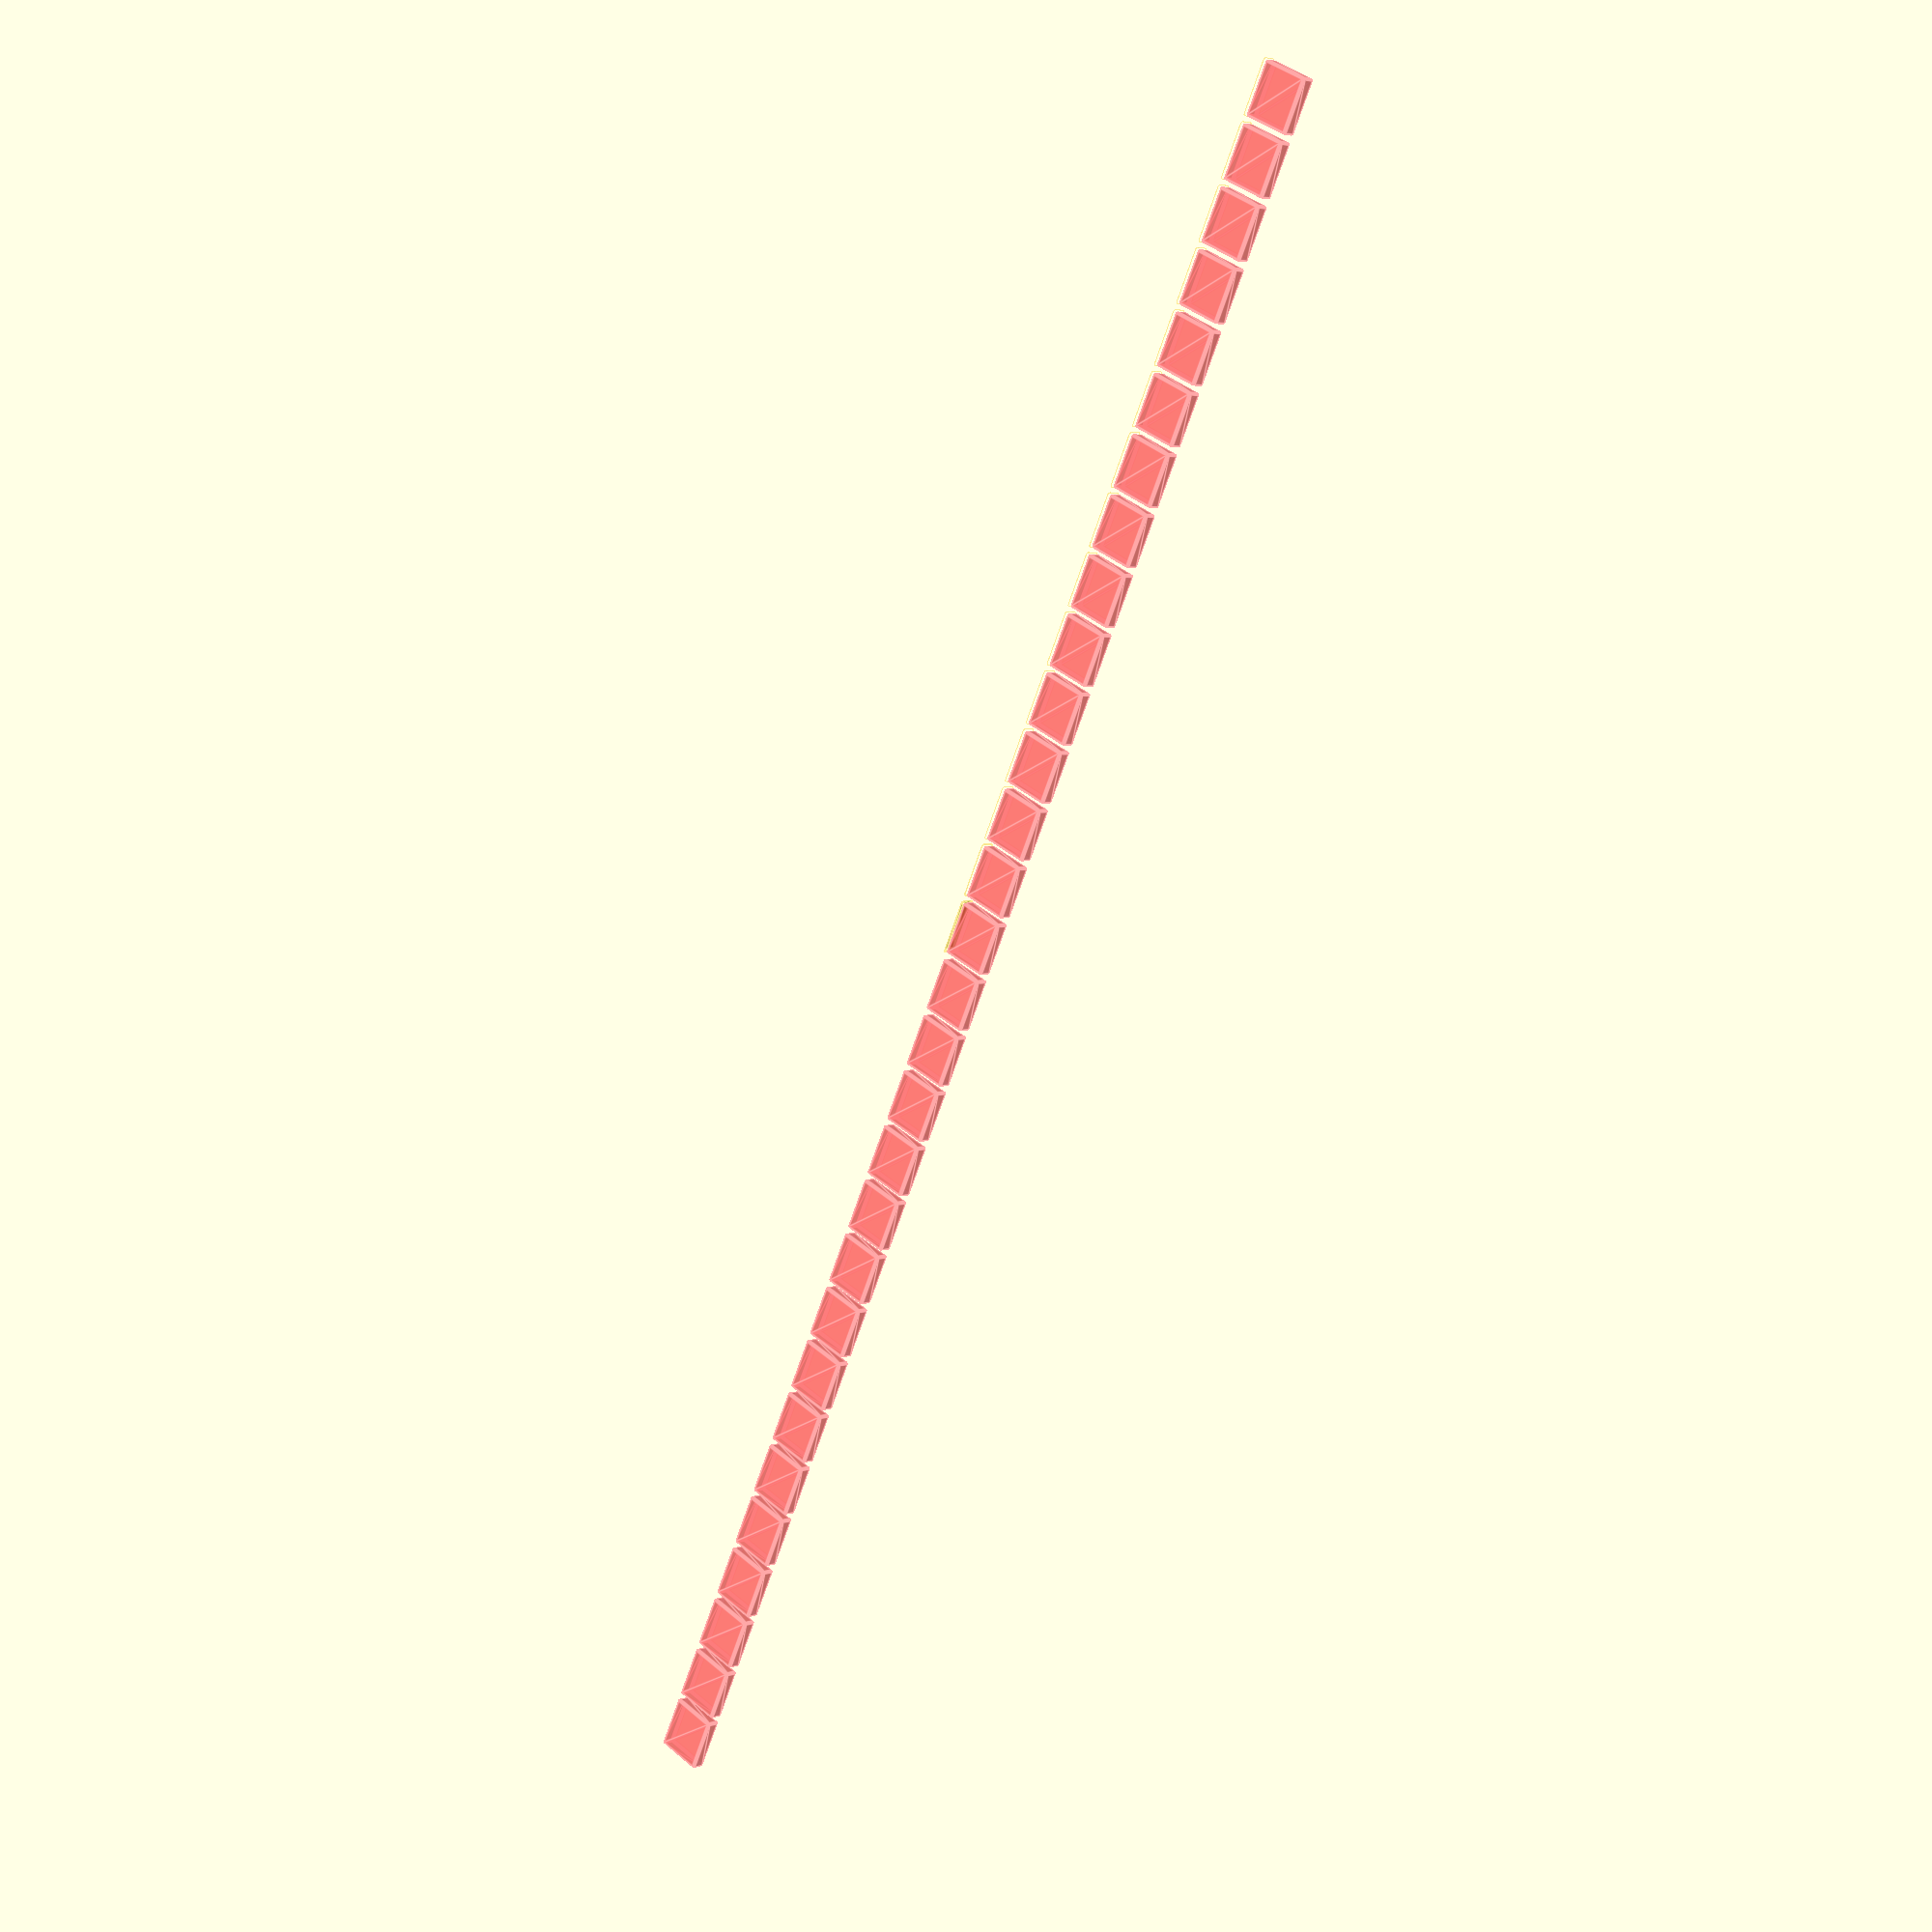
<openscad>
$fn = 50;


union() {
	translate(v = [0, 0, 0]) {
		projection() {
			intersection() {
				translate(v = [-500, -500, -43.5000000000]) {
					cube(size = [1000, 1000, 0.1000000000]);
				}
				difference() {
					union() {
						hull() {
							translate(v = [-10.0000000000, 47.5000000000, 0]) {
								cylinder(h = 90, r = 5);
							}
							translate(v = [10.0000000000, 47.5000000000, 0]) {
								cylinder(h = 90, r = 5);
							}
							translate(v = [-10.0000000000, -47.5000000000, 0]) {
								cylinder(h = 90, r = 5);
							}
							translate(v = [10.0000000000, -47.5000000000, 0]) {
								cylinder(h = 90, r = 5);
							}
						}
					}
					union() {
						translate(v = [-7.5000000000, -45.0000000000, 2]) {
							rotate(a = [0, 0, 0]) {
								difference() {
									union() {
										translate(v = [0, 0, -1.7000000000]) {
											cylinder(h = 1.7000000000, r1 = 1.5000000000, r2 = 2.4000000000);
										}
										cylinder(h = 250, r = 2.4000000000);
										translate(v = [0, 0, -6.0000000000]) {
											cylinder(h = 6, r = 1.5000000000);
										}
										translate(v = [0, 0, -6.0000000000]) {
											cylinder(h = 6, r = 1.8000000000);
										}
										translate(v = [0, 0, -6.0000000000]) {
											cylinder(h = 6, r = 1.5000000000);
										}
									}
									union();
								}
							}
						}
						translate(v = [7.5000000000, -45.0000000000, 2]) {
							rotate(a = [0, 0, 0]) {
								difference() {
									union() {
										translate(v = [0, 0, -1.7000000000]) {
											cylinder(h = 1.7000000000, r1 = 1.5000000000, r2 = 2.4000000000);
										}
										cylinder(h = 250, r = 2.4000000000);
										translate(v = [0, 0, -6.0000000000]) {
											cylinder(h = 6, r = 1.5000000000);
										}
										translate(v = [0, 0, -6.0000000000]) {
											cylinder(h = 6, r = 1.8000000000);
										}
										translate(v = [0, 0, -6.0000000000]) {
											cylinder(h = 6, r = 1.5000000000);
										}
									}
									union();
								}
							}
						}
						translate(v = [-7.5000000000, 45.0000000000, 2]) {
							rotate(a = [0, 0, 0]) {
								difference() {
									union() {
										translate(v = [0, 0, -1.7000000000]) {
											cylinder(h = 1.7000000000, r1 = 1.5000000000, r2 = 2.4000000000);
										}
										cylinder(h = 250, r = 2.4000000000);
										translate(v = [0, 0, -6.0000000000]) {
											cylinder(h = 6, r = 1.5000000000);
										}
										translate(v = [0, 0, -6.0000000000]) {
											cylinder(h = 6, r = 1.8000000000);
										}
										translate(v = [0, 0, -6.0000000000]) {
											cylinder(h = 6, r = 1.5000000000);
										}
									}
									union();
								}
							}
						}
						translate(v = [7.5000000000, 45.0000000000, 2]) {
							rotate(a = [0, 0, 0]) {
								difference() {
									union() {
										translate(v = [0, 0, -1.7000000000]) {
											cylinder(h = 1.7000000000, r1 = 1.5000000000, r2 = 2.4000000000);
										}
										cylinder(h = 250, r = 2.4000000000);
										translate(v = [0, 0, -6.0000000000]) {
											cylinder(h = 6, r = 1.5000000000);
										}
										translate(v = [0, 0, -6.0000000000]) {
											cylinder(h = 6, r = 1.8000000000);
										}
										translate(v = [0, 0, -6.0000000000]) {
											cylinder(h = 6, r = 1.5000000000);
										}
									}
									union();
								}
							}
						}
						translate(v = [0, 0, 3]) {
							#hull() {
								union() {
									translate(v = [-9.5000000000, 47.0000000000, 4]) {
										cylinder(h = 83, r = 4);
									}
									translate(v = [-9.5000000000, 47.0000000000, 4]) {
										sphere(r = 4);
									}
									translate(v = [-9.5000000000, 47.0000000000, 87]) {
										sphere(r = 4);
									}
								}
								union() {
									translate(v = [9.5000000000, 47.0000000000, 4]) {
										cylinder(h = 83, r = 4);
									}
									translate(v = [9.5000000000, 47.0000000000, 4]) {
										sphere(r = 4);
									}
									translate(v = [9.5000000000, 47.0000000000, 87]) {
										sphere(r = 4);
									}
								}
								union() {
									translate(v = [-9.5000000000, -47.0000000000, 4]) {
										cylinder(h = 83, r = 4);
									}
									translate(v = [-9.5000000000, -47.0000000000, 4]) {
										sphere(r = 4);
									}
									translate(v = [-9.5000000000, -47.0000000000, 87]) {
										sphere(r = 4);
									}
								}
								union() {
									translate(v = [9.5000000000, -47.0000000000, 4]) {
										cylinder(h = 83, r = 4);
									}
									translate(v = [9.5000000000, -47.0000000000, 4]) {
										sphere(r = 4);
									}
									translate(v = [9.5000000000, -47.0000000000, 87]) {
										sphere(r = 4);
									}
								}
							}
						}
					}
				}
			}
		}
	}
	translate(v = [0, 114, 0]) {
		projection() {
			intersection() {
				translate(v = [-500, -500, -40.5000000000]) {
					cube(size = [1000, 1000, 0.1000000000]);
				}
				difference() {
					union() {
						hull() {
							translate(v = [-10.0000000000, 47.5000000000, 0]) {
								cylinder(h = 90, r = 5);
							}
							translate(v = [10.0000000000, 47.5000000000, 0]) {
								cylinder(h = 90, r = 5);
							}
							translate(v = [-10.0000000000, -47.5000000000, 0]) {
								cylinder(h = 90, r = 5);
							}
							translate(v = [10.0000000000, -47.5000000000, 0]) {
								cylinder(h = 90, r = 5);
							}
						}
					}
					union() {
						translate(v = [-7.5000000000, -45.0000000000, 2]) {
							rotate(a = [0, 0, 0]) {
								difference() {
									union() {
										translate(v = [0, 0, -1.7000000000]) {
											cylinder(h = 1.7000000000, r1 = 1.5000000000, r2 = 2.4000000000);
										}
										cylinder(h = 250, r = 2.4000000000);
										translate(v = [0, 0, -6.0000000000]) {
											cylinder(h = 6, r = 1.5000000000);
										}
										translate(v = [0, 0, -6.0000000000]) {
											cylinder(h = 6, r = 1.8000000000);
										}
										translate(v = [0, 0, -6.0000000000]) {
											cylinder(h = 6, r = 1.5000000000);
										}
									}
									union();
								}
							}
						}
						translate(v = [7.5000000000, -45.0000000000, 2]) {
							rotate(a = [0, 0, 0]) {
								difference() {
									union() {
										translate(v = [0, 0, -1.7000000000]) {
											cylinder(h = 1.7000000000, r1 = 1.5000000000, r2 = 2.4000000000);
										}
										cylinder(h = 250, r = 2.4000000000);
										translate(v = [0, 0, -6.0000000000]) {
											cylinder(h = 6, r = 1.5000000000);
										}
										translate(v = [0, 0, -6.0000000000]) {
											cylinder(h = 6, r = 1.8000000000);
										}
										translate(v = [0, 0, -6.0000000000]) {
											cylinder(h = 6, r = 1.5000000000);
										}
									}
									union();
								}
							}
						}
						translate(v = [-7.5000000000, 45.0000000000, 2]) {
							rotate(a = [0, 0, 0]) {
								difference() {
									union() {
										translate(v = [0, 0, -1.7000000000]) {
											cylinder(h = 1.7000000000, r1 = 1.5000000000, r2 = 2.4000000000);
										}
										cylinder(h = 250, r = 2.4000000000);
										translate(v = [0, 0, -6.0000000000]) {
											cylinder(h = 6, r = 1.5000000000);
										}
										translate(v = [0, 0, -6.0000000000]) {
											cylinder(h = 6, r = 1.8000000000);
										}
										translate(v = [0, 0, -6.0000000000]) {
											cylinder(h = 6, r = 1.5000000000);
										}
									}
									union();
								}
							}
						}
						translate(v = [7.5000000000, 45.0000000000, 2]) {
							rotate(a = [0, 0, 0]) {
								difference() {
									union() {
										translate(v = [0, 0, -1.7000000000]) {
											cylinder(h = 1.7000000000, r1 = 1.5000000000, r2 = 2.4000000000);
										}
										cylinder(h = 250, r = 2.4000000000);
										translate(v = [0, 0, -6.0000000000]) {
											cylinder(h = 6, r = 1.5000000000);
										}
										translate(v = [0, 0, -6.0000000000]) {
											cylinder(h = 6, r = 1.8000000000);
										}
										translate(v = [0, 0, -6.0000000000]) {
											cylinder(h = 6, r = 1.5000000000);
										}
									}
									union();
								}
							}
						}
						translate(v = [0, 0, 3]) {
							#hull() {
								union() {
									translate(v = [-9.5000000000, 47.0000000000, 4]) {
										cylinder(h = 83, r = 4);
									}
									translate(v = [-9.5000000000, 47.0000000000, 4]) {
										sphere(r = 4);
									}
									translate(v = [-9.5000000000, 47.0000000000, 87]) {
										sphere(r = 4);
									}
								}
								union() {
									translate(v = [9.5000000000, 47.0000000000, 4]) {
										cylinder(h = 83, r = 4);
									}
									translate(v = [9.5000000000, 47.0000000000, 4]) {
										sphere(r = 4);
									}
									translate(v = [9.5000000000, 47.0000000000, 87]) {
										sphere(r = 4);
									}
								}
								union() {
									translate(v = [-9.5000000000, -47.0000000000, 4]) {
										cylinder(h = 83, r = 4);
									}
									translate(v = [-9.5000000000, -47.0000000000, 4]) {
										sphere(r = 4);
									}
									translate(v = [-9.5000000000, -47.0000000000, 87]) {
										sphere(r = 4);
									}
								}
								union() {
									translate(v = [9.5000000000, -47.0000000000, 4]) {
										cylinder(h = 83, r = 4);
									}
									translate(v = [9.5000000000, -47.0000000000, 4]) {
										sphere(r = 4);
									}
									translate(v = [9.5000000000, -47.0000000000, 87]) {
										sphere(r = 4);
									}
								}
							}
						}
					}
				}
			}
		}
	}
	translate(v = [0, 228, 0]) {
		projection() {
			intersection() {
				translate(v = [-500, -500, -37.5000000000]) {
					cube(size = [1000, 1000, 0.1000000000]);
				}
				difference() {
					union() {
						hull() {
							translate(v = [-10.0000000000, 47.5000000000, 0]) {
								cylinder(h = 90, r = 5);
							}
							translate(v = [10.0000000000, 47.5000000000, 0]) {
								cylinder(h = 90, r = 5);
							}
							translate(v = [-10.0000000000, -47.5000000000, 0]) {
								cylinder(h = 90, r = 5);
							}
							translate(v = [10.0000000000, -47.5000000000, 0]) {
								cylinder(h = 90, r = 5);
							}
						}
					}
					union() {
						translate(v = [-7.5000000000, -45.0000000000, 2]) {
							rotate(a = [0, 0, 0]) {
								difference() {
									union() {
										translate(v = [0, 0, -1.7000000000]) {
											cylinder(h = 1.7000000000, r1 = 1.5000000000, r2 = 2.4000000000);
										}
										cylinder(h = 250, r = 2.4000000000);
										translate(v = [0, 0, -6.0000000000]) {
											cylinder(h = 6, r = 1.5000000000);
										}
										translate(v = [0, 0, -6.0000000000]) {
											cylinder(h = 6, r = 1.8000000000);
										}
										translate(v = [0, 0, -6.0000000000]) {
											cylinder(h = 6, r = 1.5000000000);
										}
									}
									union();
								}
							}
						}
						translate(v = [7.5000000000, -45.0000000000, 2]) {
							rotate(a = [0, 0, 0]) {
								difference() {
									union() {
										translate(v = [0, 0, -1.7000000000]) {
											cylinder(h = 1.7000000000, r1 = 1.5000000000, r2 = 2.4000000000);
										}
										cylinder(h = 250, r = 2.4000000000);
										translate(v = [0, 0, -6.0000000000]) {
											cylinder(h = 6, r = 1.5000000000);
										}
										translate(v = [0, 0, -6.0000000000]) {
											cylinder(h = 6, r = 1.8000000000);
										}
										translate(v = [0, 0, -6.0000000000]) {
											cylinder(h = 6, r = 1.5000000000);
										}
									}
									union();
								}
							}
						}
						translate(v = [-7.5000000000, 45.0000000000, 2]) {
							rotate(a = [0, 0, 0]) {
								difference() {
									union() {
										translate(v = [0, 0, -1.7000000000]) {
											cylinder(h = 1.7000000000, r1 = 1.5000000000, r2 = 2.4000000000);
										}
										cylinder(h = 250, r = 2.4000000000);
										translate(v = [0, 0, -6.0000000000]) {
											cylinder(h = 6, r = 1.5000000000);
										}
										translate(v = [0, 0, -6.0000000000]) {
											cylinder(h = 6, r = 1.8000000000);
										}
										translate(v = [0, 0, -6.0000000000]) {
											cylinder(h = 6, r = 1.5000000000);
										}
									}
									union();
								}
							}
						}
						translate(v = [7.5000000000, 45.0000000000, 2]) {
							rotate(a = [0, 0, 0]) {
								difference() {
									union() {
										translate(v = [0, 0, -1.7000000000]) {
											cylinder(h = 1.7000000000, r1 = 1.5000000000, r2 = 2.4000000000);
										}
										cylinder(h = 250, r = 2.4000000000);
										translate(v = [0, 0, -6.0000000000]) {
											cylinder(h = 6, r = 1.5000000000);
										}
										translate(v = [0, 0, -6.0000000000]) {
											cylinder(h = 6, r = 1.8000000000);
										}
										translate(v = [0, 0, -6.0000000000]) {
											cylinder(h = 6, r = 1.5000000000);
										}
									}
									union();
								}
							}
						}
						translate(v = [0, 0, 3]) {
							#hull() {
								union() {
									translate(v = [-9.5000000000, 47.0000000000, 4]) {
										cylinder(h = 83, r = 4);
									}
									translate(v = [-9.5000000000, 47.0000000000, 4]) {
										sphere(r = 4);
									}
									translate(v = [-9.5000000000, 47.0000000000, 87]) {
										sphere(r = 4);
									}
								}
								union() {
									translate(v = [9.5000000000, 47.0000000000, 4]) {
										cylinder(h = 83, r = 4);
									}
									translate(v = [9.5000000000, 47.0000000000, 4]) {
										sphere(r = 4);
									}
									translate(v = [9.5000000000, 47.0000000000, 87]) {
										sphere(r = 4);
									}
								}
								union() {
									translate(v = [-9.5000000000, -47.0000000000, 4]) {
										cylinder(h = 83, r = 4);
									}
									translate(v = [-9.5000000000, -47.0000000000, 4]) {
										sphere(r = 4);
									}
									translate(v = [-9.5000000000, -47.0000000000, 87]) {
										sphere(r = 4);
									}
								}
								union() {
									translate(v = [9.5000000000, -47.0000000000, 4]) {
										cylinder(h = 83, r = 4);
									}
									translate(v = [9.5000000000, -47.0000000000, 4]) {
										sphere(r = 4);
									}
									translate(v = [9.5000000000, -47.0000000000, 87]) {
										sphere(r = 4);
									}
								}
							}
						}
					}
				}
			}
		}
	}
	translate(v = [0, 342, 0]) {
		projection() {
			intersection() {
				translate(v = [-500, -500, -34.5000000000]) {
					cube(size = [1000, 1000, 0.1000000000]);
				}
				difference() {
					union() {
						hull() {
							translate(v = [-10.0000000000, 47.5000000000, 0]) {
								cylinder(h = 90, r = 5);
							}
							translate(v = [10.0000000000, 47.5000000000, 0]) {
								cylinder(h = 90, r = 5);
							}
							translate(v = [-10.0000000000, -47.5000000000, 0]) {
								cylinder(h = 90, r = 5);
							}
							translate(v = [10.0000000000, -47.5000000000, 0]) {
								cylinder(h = 90, r = 5);
							}
						}
					}
					union() {
						translate(v = [-7.5000000000, -45.0000000000, 2]) {
							rotate(a = [0, 0, 0]) {
								difference() {
									union() {
										translate(v = [0, 0, -1.7000000000]) {
											cylinder(h = 1.7000000000, r1 = 1.5000000000, r2 = 2.4000000000);
										}
										cylinder(h = 250, r = 2.4000000000);
										translate(v = [0, 0, -6.0000000000]) {
											cylinder(h = 6, r = 1.5000000000);
										}
										translate(v = [0, 0, -6.0000000000]) {
											cylinder(h = 6, r = 1.8000000000);
										}
										translate(v = [0, 0, -6.0000000000]) {
											cylinder(h = 6, r = 1.5000000000);
										}
									}
									union();
								}
							}
						}
						translate(v = [7.5000000000, -45.0000000000, 2]) {
							rotate(a = [0, 0, 0]) {
								difference() {
									union() {
										translate(v = [0, 0, -1.7000000000]) {
											cylinder(h = 1.7000000000, r1 = 1.5000000000, r2 = 2.4000000000);
										}
										cylinder(h = 250, r = 2.4000000000);
										translate(v = [0, 0, -6.0000000000]) {
											cylinder(h = 6, r = 1.5000000000);
										}
										translate(v = [0, 0, -6.0000000000]) {
											cylinder(h = 6, r = 1.8000000000);
										}
										translate(v = [0, 0, -6.0000000000]) {
											cylinder(h = 6, r = 1.5000000000);
										}
									}
									union();
								}
							}
						}
						translate(v = [-7.5000000000, 45.0000000000, 2]) {
							rotate(a = [0, 0, 0]) {
								difference() {
									union() {
										translate(v = [0, 0, -1.7000000000]) {
											cylinder(h = 1.7000000000, r1 = 1.5000000000, r2 = 2.4000000000);
										}
										cylinder(h = 250, r = 2.4000000000);
										translate(v = [0, 0, -6.0000000000]) {
											cylinder(h = 6, r = 1.5000000000);
										}
										translate(v = [0, 0, -6.0000000000]) {
											cylinder(h = 6, r = 1.8000000000);
										}
										translate(v = [0, 0, -6.0000000000]) {
											cylinder(h = 6, r = 1.5000000000);
										}
									}
									union();
								}
							}
						}
						translate(v = [7.5000000000, 45.0000000000, 2]) {
							rotate(a = [0, 0, 0]) {
								difference() {
									union() {
										translate(v = [0, 0, -1.7000000000]) {
											cylinder(h = 1.7000000000, r1 = 1.5000000000, r2 = 2.4000000000);
										}
										cylinder(h = 250, r = 2.4000000000);
										translate(v = [0, 0, -6.0000000000]) {
											cylinder(h = 6, r = 1.5000000000);
										}
										translate(v = [0, 0, -6.0000000000]) {
											cylinder(h = 6, r = 1.8000000000);
										}
										translate(v = [0, 0, -6.0000000000]) {
											cylinder(h = 6, r = 1.5000000000);
										}
									}
									union();
								}
							}
						}
						translate(v = [0, 0, 3]) {
							#hull() {
								union() {
									translate(v = [-9.5000000000, 47.0000000000, 4]) {
										cylinder(h = 83, r = 4);
									}
									translate(v = [-9.5000000000, 47.0000000000, 4]) {
										sphere(r = 4);
									}
									translate(v = [-9.5000000000, 47.0000000000, 87]) {
										sphere(r = 4);
									}
								}
								union() {
									translate(v = [9.5000000000, 47.0000000000, 4]) {
										cylinder(h = 83, r = 4);
									}
									translate(v = [9.5000000000, 47.0000000000, 4]) {
										sphere(r = 4);
									}
									translate(v = [9.5000000000, 47.0000000000, 87]) {
										sphere(r = 4);
									}
								}
								union() {
									translate(v = [-9.5000000000, -47.0000000000, 4]) {
										cylinder(h = 83, r = 4);
									}
									translate(v = [-9.5000000000, -47.0000000000, 4]) {
										sphere(r = 4);
									}
									translate(v = [-9.5000000000, -47.0000000000, 87]) {
										sphere(r = 4);
									}
								}
								union() {
									translate(v = [9.5000000000, -47.0000000000, 4]) {
										cylinder(h = 83, r = 4);
									}
									translate(v = [9.5000000000, -47.0000000000, 4]) {
										sphere(r = 4);
									}
									translate(v = [9.5000000000, -47.0000000000, 87]) {
										sphere(r = 4);
									}
								}
							}
						}
					}
				}
			}
		}
	}
	translate(v = [0, 456, 0]) {
		projection() {
			intersection() {
				translate(v = [-500, -500, -31.5000000000]) {
					cube(size = [1000, 1000, 0.1000000000]);
				}
				difference() {
					union() {
						hull() {
							translate(v = [-10.0000000000, 47.5000000000, 0]) {
								cylinder(h = 90, r = 5);
							}
							translate(v = [10.0000000000, 47.5000000000, 0]) {
								cylinder(h = 90, r = 5);
							}
							translate(v = [-10.0000000000, -47.5000000000, 0]) {
								cylinder(h = 90, r = 5);
							}
							translate(v = [10.0000000000, -47.5000000000, 0]) {
								cylinder(h = 90, r = 5);
							}
						}
					}
					union() {
						translate(v = [-7.5000000000, -45.0000000000, 2]) {
							rotate(a = [0, 0, 0]) {
								difference() {
									union() {
										translate(v = [0, 0, -1.7000000000]) {
											cylinder(h = 1.7000000000, r1 = 1.5000000000, r2 = 2.4000000000);
										}
										cylinder(h = 250, r = 2.4000000000);
										translate(v = [0, 0, -6.0000000000]) {
											cylinder(h = 6, r = 1.5000000000);
										}
										translate(v = [0, 0, -6.0000000000]) {
											cylinder(h = 6, r = 1.8000000000);
										}
										translate(v = [0, 0, -6.0000000000]) {
											cylinder(h = 6, r = 1.5000000000);
										}
									}
									union();
								}
							}
						}
						translate(v = [7.5000000000, -45.0000000000, 2]) {
							rotate(a = [0, 0, 0]) {
								difference() {
									union() {
										translate(v = [0, 0, -1.7000000000]) {
											cylinder(h = 1.7000000000, r1 = 1.5000000000, r2 = 2.4000000000);
										}
										cylinder(h = 250, r = 2.4000000000);
										translate(v = [0, 0, -6.0000000000]) {
											cylinder(h = 6, r = 1.5000000000);
										}
										translate(v = [0, 0, -6.0000000000]) {
											cylinder(h = 6, r = 1.8000000000);
										}
										translate(v = [0, 0, -6.0000000000]) {
											cylinder(h = 6, r = 1.5000000000);
										}
									}
									union();
								}
							}
						}
						translate(v = [-7.5000000000, 45.0000000000, 2]) {
							rotate(a = [0, 0, 0]) {
								difference() {
									union() {
										translate(v = [0, 0, -1.7000000000]) {
											cylinder(h = 1.7000000000, r1 = 1.5000000000, r2 = 2.4000000000);
										}
										cylinder(h = 250, r = 2.4000000000);
										translate(v = [0, 0, -6.0000000000]) {
											cylinder(h = 6, r = 1.5000000000);
										}
										translate(v = [0, 0, -6.0000000000]) {
											cylinder(h = 6, r = 1.8000000000);
										}
										translate(v = [0, 0, -6.0000000000]) {
											cylinder(h = 6, r = 1.5000000000);
										}
									}
									union();
								}
							}
						}
						translate(v = [7.5000000000, 45.0000000000, 2]) {
							rotate(a = [0, 0, 0]) {
								difference() {
									union() {
										translate(v = [0, 0, -1.7000000000]) {
											cylinder(h = 1.7000000000, r1 = 1.5000000000, r2 = 2.4000000000);
										}
										cylinder(h = 250, r = 2.4000000000);
										translate(v = [0, 0, -6.0000000000]) {
											cylinder(h = 6, r = 1.5000000000);
										}
										translate(v = [0, 0, -6.0000000000]) {
											cylinder(h = 6, r = 1.8000000000);
										}
										translate(v = [0, 0, -6.0000000000]) {
											cylinder(h = 6, r = 1.5000000000);
										}
									}
									union();
								}
							}
						}
						translate(v = [0, 0, 3]) {
							#hull() {
								union() {
									translate(v = [-9.5000000000, 47.0000000000, 4]) {
										cylinder(h = 83, r = 4);
									}
									translate(v = [-9.5000000000, 47.0000000000, 4]) {
										sphere(r = 4);
									}
									translate(v = [-9.5000000000, 47.0000000000, 87]) {
										sphere(r = 4);
									}
								}
								union() {
									translate(v = [9.5000000000, 47.0000000000, 4]) {
										cylinder(h = 83, r = 4);
									}
									translate(v = [9.5000000000, 47.0000000000, 4]) {
										sphere(r = 4);
									}
									translate(v = [9.5000000000, 47.0000000000, 87]) {
										sphere(r = 4);
									}
								}
								union() {
									translate(v = [-9.5000000000, -47.0000000000, 4]) {
										cylinder(h = 83, r = 4);
									}
									translate(v = [-9.5000000000, -47.0000000000, 4]) {
										sphere(r = 4);
									}
									translate(v = [-9.5000000000, -47.0000000000, 87]) {
										sphere(r = 4);
									}
								}
								union() {
									translate(v = [9.5000000000, -47.0000000000, 4]) {
										cylinder(h = 83, r = 4);
									}
									translate(v = [9.5000000000, -47.0000000000, 4]) {
										sphere(r = 4);
									}
									translate(v = [9.5000000000, -47.0000000000, 87]) {
										sphere(r = 4);
									}
								}
							}
						}
					}
				}
			}
		}
	}
	translate(v = [0, 570, 0]) {
		projection() {
			intersection() {
				translate(v = [-500, -500, -28.5000000000]) {
					cube(size = [1000, 1000, 0.1000000000]);
				}
				difference() {
					union() {
						hull() {
							translate(v = [-10.0000000000, 47.5000000000, 0]) {
								cylinder(h = 90, r = 5);
							}
							translate(v = [10.0000000000, 47.5000000000, 0]) {
								cylinder(h = 90, r = 5);
							}
							translate(v = [-10.0000000000, -47.5000000000, 0]) {
								cylinder(h = 90, r = 5);
							}
							translate(v = [10.0000000000, -47.5000000000, 0]) {
								cylinder(h = 90, r = 5);
							}
						}
					}
					union() {
						translate(v = [-7.5000000000, -45.0000000000, 2]) {
							rotate(a = [0, 0, 0]) {
								difference() {
									union() {
										translate(v = [0, 0, -1.7000000000]) {
											cylinder(h = 1.7000000000, r1 = 1.5000000000, r2 = 2.4000000000);
										}
										cylinder(h = 250, r = 2.4000000000);
										translate(v = [0, 0, -6.0000000000]) {
											cylinder(h = 6, r = 1.5000000000);
										}
										translate(v = [0, 0, -6.0000000000]) {
											cylinder(h = 6, r = 1.8000000000);
										}
										translate(v = [0, 0, -6.0000000000]) {
											cylinder(h = 6, r = 1.5000000000);
										}
									}
									union();
								}
							}
						}
						translate(v = [7.5000000000, -45.0000000000, 2]) {
							rotate(a = [0, 0, 0]) {
								difference() {
									union() {
										translate(v = [0, 0, -1.7000000000]) {
											cylinder(h = 1.7000000000, r1 = 1.5000000000, r2 = 2.4000000000);
										}
										cylinder(h = 250, r = 2.4000000000);
										translate(v = [0, 0, -6.0000000000]) {
											cylinder(h = 6, r = 1.5000000000);
										}
										translate(v = [0, 0, -6.0000000000]) {
											cylinder(h = 6, r = 1.8000000000);
										}
										translate(v = [0, 0, -6.0000000000]) {
											cylinder(h = 6, r = 1.5000000000);
										}
									}
									union();
								}
							}
						}
						translate(v = [-7.5000000000, 45.0000000000, 2]) {
							rotate(a = [0, 0, 0]) {
								difference() {
									union() {
										translate(v = [0, 0, -1.7000000000]) {
											cylinder(h = 1.7000000000, r1 = 1.5000000000, r2 = 2.4000000000);
										}
										cylinder(h = 250, r = 2.4000000000);
										translate(v = [0, 0, -6.0000000000]) {
											cylinder(h = 6, r = 1.5000000000);
										}
										translate(v = [0, 0, -6.0000000000]) {
											cylinder(h = 6, r = 1.8000000000);
										}
										translate(v = [0, 0, -6.0000000000]) {
											cylinder(h = 6, r = 1.5000000000);
										}
									}
									union();
								}
							}
						}
						translate(v = [7.5000000000, 45.0000000000, 2]) {
							rotate(a = [0, 0, 0]) {
								difference() {
									union() {
										translate(v = [0, 0, -1.7000000000]) {
											cylinder(h = 1.7000000000, r1 = 1.5000000000, r2 = 2.4000000000);
										}
										cylinder(h = 250, r = 2.4000000000);
										translate(v = [0, 0, -6.0000000000]) {
											cylinder(h = 6, r = 1.5000000000);
										}
										translate(v = [0, 0, -6.0000000000]) {
											cylinder(h = 6, r = 1.8000000000);
										}
										translate(v = [0, 0, -6.0000000000]) {
											cylinder(h = 6, r = 1.5000000000);
										}
									}
									union();
								}
							}
						}
						translate(v = [0, 0, 3]) {
							#hull() {
								union() {
									translate(v = [-9.5000000000, 47.0000000000, 4]) {
										cylinder(h = 83, r = 4);
									}
									translate(v = [-9.5000000000, 47.0000000000, 4]) {
										sphere(r = 4);
									}
									translate(v = [-9.5000000000, 47.0000000000, 87]) {
										sphere(r = 4);
									}
								}
								union() {
									translate(v = [9.5000000000, 47.0000000000, 4]) {
										cylinder(h = 83, r = 4);
									}
									translate(v = [9.5000000000, 47.0000000000, 4]) {
										sphere(r = 4);
									}
									translate(v = [9.5000000000, 47.0000000000, 87]) {
										sphere(r = 4);
									}
								}
								union() {
									translate(v = [-9.5000000000, -47.0000000000, 4]) {
										cylinder(h = 83, r = 4);
									}
									translate(v = [-9.5000000000, -47.0000000000, 4]) {
										sphere(r = 4);
									}
									translate(v = [-9.5000000000, -47.0000000000, 87]) {
										sphere(r = 4);
									}
								}
								union() {
									translate(v = [9.5000000000, -47.0000000000, 4]) {
										cylinder(h = 83, r = 4);
									}
									translate(v = [9.5000000000, -47.0000000000, 4]) {
										sphere(r = 4);
									}
									translate(v = [9.5000000000, -47.0000000000, 87]) {
										sphere(r = 4);
									}
								}
							}
						}
					}
				}
			}
		}
	}
	translate(v = [0, 684, 0]) {
		projection() {
			intersection() {
				translate(v = [-500, -500, -25.5000000000]) {
					cube(size = [1000, 1000, 0.1000000000]);
				}
				difference() {
					union() {
						hull() {
							translate(v = [-10.0000000000, 47.5000000000, 0]) {
								cylinder(h = 90, r = 5);
							}
							translate(v = [10.0000000000, 47.5000000000, 0]) {
								cylinder(h = 90, r = 5);
							}
							translate(v = [-10.0000000000, -47.5000000000, 0]) {
								cylinder(h = 90, r = 5);
							}
							translate(v = [10.0000000000, -47.5000000000, 0]) {
								cylinder(h = 90, r = 5);
							}
						}
					}
					union() {
						translate(v = [-7.5000000000, -45.0000000000, 2]) {
							rotate(a = [0, 0, 0]) {
								difference() {
									union() {
										translate(v = [0, 0, -1.7000000000]) {
											cylinder(h = 1.7000000000, r1 = 1.5000000000, r2 = 2.4000000000);
										}
										cylinder(h = 250, r = 2.4000000000);
										translate(v = [0, 0, -6.0000000000]) {
											cylinder(h = 6, r = 1.5000000000);
										}
										translate(v = [0, 0, -6.0000000000]) {
											cylinder(h = 6, r = 1.8000000000);
										}
										translate(v = [0, 0, -6.0000000000]) {
											cylinder(h = 6, r = 1.5000000000);
										}
									}
									union();
								}
							}
						}
						translate(v = [7.5000000000, -45.0000000000, 2]) {
							rotate(a = [0, 0, 0]) {
								difference() {
									union() {
										translate(v = [0, 0, -1.7000000000]) {
											cylinder(h = 1.7000000000, r1 = 1.5000000000, r2 = 2.4000000000);
										}
										cylinder(h = 250, r = 2.4000000000);
										translate(v = [0, 0, -6.0000000000]) {
											cylinder(h = 6, r = 1.5000000000);
										}
										translate(v = [0, 0, -6.0000000000]) {
											cylinder(h = 6, r = 1.8000000000);
										}
										translate(v = [0, 0, -6.0000000000]) {
											cylinder(h = 6, r = 1.5000000000);
										}
									}
									union();
								}
							}
						}
						translate(v = [-7.5000000000, 45.0000000000, 2]) {
							rotate(a = [0, 0, 0]) {
								difference() {
									union() {
										translate(v = [0, 0, -1.7000000000]) {
											cylinder(h = 1.7000000000, r1 = 1.5000000000, r2 = 2.4000000000);
										}
										cylinder(h = 250, r = 2.4000000000);
										translate(v = [0, 0, -6.0000000000]) {
											cylinder(h = 6, r = 1.5000000000);
										}
										translate(v = [0, 0, -6.0000000000]) {
											cylinder(h = 6, r = 1.8000000000);
										}
										translate(v = [0, 0, -6.0000000000]) {
											cylinder(h = 6, r = 1.5000000000);
										}
									}
									union();
								}
							}
						}
						translate(v = [7.5000000000, 45.0000000000, 2]) {
							rotate(a = [0, 0, 0]) {
								difference() {
									union() {
										translate(v = [0, 0, -1.7000000000]) {
											cylinder(h = 1.7000000000, r1 = 1.5000000000, r2 = 2.4000000000);
										}
										cylinder(h = 250, r = 2.4000000000);
										translate(v = [0, 0, -6.0000000000]) {
											cylinder(h = 6, r = 1.5000000000);
										}
										translate(v = [0, 0, -6.0000000000]) {
											cylinder(h = 6, r = 1.8000000000);
										}
										translate(v = [0, 0, -6.0000000000]) {
											cylinder(h = 6, r = 1.5000000000);
										}
									}
									union();
								}
							}
						}
						translate(v = [0, 0, 3]) {
							#hull() {
								union() {
									translate(v = [-9.5000000000, 47.0000000000, 4]) {
										cylinder(h = 83, r = 4);
									}
									translate(v = [-9.5000000000, 47.0000000000, 4]) {
										sphere(r = 4);
									}
									translate(v = [-9.5000000000, 47.0000000000, 87]) {
										sphere(r = 4);
									}
								}
								union() {
									translate(v = [9.5000000000, 47.0000000000, 4]) {
										cylinder(h = 83, r = 4);
									}
									translate(v = [9.5000000000, 47.0000000000, 4]) {
										sphere(r = 4);
									}
									translate(v = [9.5000000000, 47.0000000000, 87]) {
										sphere(r = 4);
									}
								}
								union() {
									translate(v = [-9.5000000000, -47.0000000000, 4]) {
										cylinder(h = 83, r = 4);
									}
									translate(v = [-9.5000000000, -47.0000000000, 4]) {
										sphere(r = 4);
									}
									translate(v = [-9.5000000000, -47.0000000000, 87]) {
										sphere(r = 4);
									}
								}
								union() {
									translate(v = [9.5000000000, -47.0000000000, 4]) {
										cylinder(h = 83, r = 4);
									}
									translate(v = [9.5000000000, -47.0000000000, 4]) {
										sphere(r = 4);
									}
									translate(v = [9.5000000000, -47.0000000000, 87]) {
										sphere(r = 4);
									}
								}
							}
						}
					}
				}
			}
		}
	}
	translate(v = [0, 798, 0]) {
		projection() {
			intersection() {
				translate(v = [-500, -500, -22.5000000000]) {
					cube(size = [1000, 1000, 0.1000000000]);
				}
				difference() {
					union() {
						hull() {
							translate(v = [-10.0000000000, 47.5000000000, 0]) {
								cylinder(h = 90, r = 5);
							}
							translate(v = [10.0000000000, 47.5000000000, 0]) {
								cylinder(h = 90, r = 5);
							}
							translate(v = [-10.0000000000, -47.5000000000, 0]) {
								cylinder(h = 90, r = 5);
							}
							translate(v = [10.0000000000, -47.5000000000, 0]) {
								cylinder(h = 90, r = 5);
							}
						}
					}
					union() {
						translate(v = [-7.5000000000, -45.0000000000, 2]) {
							rotate(a = [0, 0, 0]) {
								difference() {
									union() {
										translate(v = [0, 0, -1.7000000000]) {
											cylinder(h = 1.7000000000, r1 = 1.5000000000, r2 = 2.4000000000);
										}
										cylinder(h = 250, r = 2.4000000000);
										translate(v = [0, 0, -6.0000000000]) {
											cylinder(h = 6, r = 1.5000000000);
										}
										translate(v = [0, 0, -6.0000000000]) {
											cylinder(h = 6, r = 1.8000000000);
										}
										translate(v = [0, 0, -6.0000000000]) {
											cylinder(h = 6, r = 1.5000000000);
										}
									}
									union();
								}
							}
						}
						translate(v = [7.5000000000, -45.0000000000, 2]) {
							rotate(a = [0, 0, 0]) {
								difference() {
									union() {
										translate(v = [0, 0, -1.7000000000]) {
											cylinder(h = 1.7000000000, r1 = 1.5000000000, r2 = 2.4000000000);
										}
										cylinder(h = 250, r = 2.4000000000);
										translate(v = [0, 0, -6.0000000000]) {
											cylinder(h = 6, r = 1.5000000000);
										}
										translate(v = [0, 0, -6.0000000000]) {
											cylinder(h = 6, r = 1.8000000000);
										}
										translate(v = [0, 0, -6.0000000000]) {
											cylinder(h = 6, r = 1.5000000000);
										}
									}
									union();
								}
							}
						}
						translate(v = [-7.5000000000, 45.0000000000, 2]) {
							rotate(a = [0, 0, 0]) {
								difference() {
									union() {
										translate(v = [0, 0, -1.7000000000]) {
											cylinder(h = 1.7000000000, r1 = 1.5000000000, r2 = 2.4000000000);
										}
										cylinder(h = 250, r = 2.4000000000);
										translate(v = [0, 0, -6.0000000000]) {
											cylinder(h = 6, r = 1.5000000000);
										}
										translate(v = [0, 0, -6.0000000000]) {
											cylinder(h = 6, r = 1.8000000000);
										}
										translate(v = [0, 0, -6.0000000000]) {
											cylinder(h = 6, r = 1.5000000000);
										}
									}
									union();
								}
							}
						}
						translate(v = [7.5000000000, 45.0000000000, 2]) {
							rotate(a = [0, 0, 0]) {
								difference() {
									union() {
										translate(v = [0, 0, -1.7000000000]) {
											cylinder(h = 1.7000000000, r1 = 1.5000000000, r2 = 2.4000000000);
										}
										cylinder(h = 250, r = 2.4000000000);
										translate(v = [0, 0, -6.0000000000]) {
											cylinder(h = 6, r = 1.5000000000);
										}
										translate(v = [0, 0, -6.0000000000]) {
											cylinder(h = 6, r = 1.8000000000);
										}
										translate(v = [0, 0, -6.0000000000]) {
											cylinder(h = 6, r = 1.5000000000);
										}
									}
									union();
								}
							}
						}
						translate(v = [0, 0, 3]) {
							#hull() {
								union() {
									translate(v = [-9.5000000000, 47.0000000000, 4]) {
										cylinder(h = 83, r = 4);
									}
									translate(v = [-9.5000000000, 47.0000000000, 4]) {
										sphere(r = 4);
									}
									translate(v = [-9.5000000000, 47.0000000000, 87]) {
										sphere(r = 4);
									}
								}
								union() {
									translate(v = [9.5000000000, 47.0000000000, 4]) {
										cylinder(h = 83, r = 4);
									}
									translate(v = [9.5000000000, 47.0000000000, 4]) {
										sphere(r = 4);
									}
									translate(v = [9.5000000000, 47.0000000000, 87]) {
										sphere(r = 4);
									}
								}
								union() {
									translate(v = [-9.5000000000, -47.0000000000, 4]) {
										cylinder(h = 83, r = 4);
									}
									translate(v = [-9.5000000000, -47.0000000000, 4]) {
										sphere(r = 4);
									}
									translate(v = [-9.5000000000, -47.0000000000, 87]) {
										sphere(r = 4);
									}
								}
								union() {
									translate(v = [9.5000000000, -47.0000000000, 4]) {
										cylinder(h = 83, r = 4);
									}
									translate(v = [9.5000000000, -47.0000000000, 4]) {
										sphere(r = 4);
									}
									translate(v = [9.5000000000, -47.0000000000, 87]) {
										sphere(r = 4);
									}
								}
							}
						}
					}
				}
			}
		}
	}
	translate(v = [0, 912, 0]) {
		projection() {
			intersection() {
				translate(v = [-500, -500, -19.5000000000]) {
					cube(size = [1000, 1000, 0.1000000000]);
				}
				difference() {
					union() {
						hull() {
							translate(v = [-10.0000000000, 47.5000000000, 0]) {
								cylinder(h = 90, r = 5);
							}
							translate(v = [10.0000000000, 47.5000000000, 0]) {
								cylinder(h = 90, r = 5);
							}
							translate(v = [-10.0000000000, -47.5000000000, 0]) {
								cylinder(h = 90, r = 5);
							}
							translate(v = [10.0000000000, -47.5000000000, 0]) {
								cylinder(h = 90, r = 5);
							}
						}
					}
					union() {
						translate(v = [-7.5000000000, -45.0000000000, 2]) {
							rotate(a = [0, 0, 0]) {
								difference() {
									union() {
										translate(v = [0, 0, -1.7000000000]) {
											cylinder(h = 1.7000000000, r1 = 1.5000000000, r2 = 2.4000000000);
										}
										cylinder(h = 250, r = 2.4000000000);
										translate(v = [0, 0, -6.0000000000]) {
											cylinder(h = 6, r = 1.5000000000);
										}
										translate(v = [0, 0, -6.0000000000]) {
											cylinder(h = 6, r = 1.8000000000);
										}
										translate(v = [0, 0, -6.0000000000]) {
											cylinder(h = 6, r = 1.5000000000);
										}
									}
									union();
								}
							}
						}
						translate(v = [7.5000000000, -45.0000000000, 2]) {
							rotate(a = [0, 0, 0]) {
								difference() {
									union() {
										translate(v = [0, 0, -1.7000000000]) {
											cylinder(h = 1.7000000000, r1 = 1.5000000000, r2 = 2.4000000000);
										}
										cylinder(h = 250, r = 2.4000000000);
										translate(v = [0, 0, -6.0000000000]) {
											cylinder(h = 6, r = 1.5000000000);
										}
										translate(v = [0, 0, -6.0000000000]) {
											cylinder(h = 6, r = 1.8000000000);
										}
										translate(v = [0, 0, -6.0000000000]) {
											cylinder(h = 6, r = 1.5000000000);
										}
									}
									union();
								}
							}
						}
						translate(v = [-7.5000000000, 45.0000000000, 2]) {
							rotate(a = [0, 0, 0]) {
								difference() {
									union() {
										translate(v = [0, 0, -1.7000000000]) {
											cylinder(h = 1.7000000000, r1 = 1.5000000000, r2 = 2.4000000000);
										}
										cylinder(h = 250, r = 2.4000000000);
										translate(v = [0, 0, -6.0000000000]) {
											cylinder(h = 6, r = 1.5000000000);
										}
										translate(v = [0, 0, -6.0000000000]) {
											cylinder(h = 6, r = 1.8000000000);
										}
										translate(v = [0, 0, -6.0000000000]) {
											cylinder(h = 6, r = 1.5000000000);
										}
									}
									union();
								}
							}
						}
						translate(v = [7.5000000000, 45.0000000000, 2]) {
							rotate(a = [0, 0, 0]) {
								difference() {
									union() {
										translate(v = [0, 0, -1.7000000000]) {
											cylinder(h = 1.7000000000, r1 = 1.5000000000, r2 = 2.4000000000);
										}
										cylinder(h = 250, r = 2.4000000000);
										translate(v = [0, 0, -6.0000000000]) {
											cylinder(h = 6, r = 1.5000000000);
										}
										translate(v = [0, 0, -6.0000000000]) {
											cylinder(h = 6, r = 1.8000000000);
										}
										translate(v = [0, 0, -6.0000000000]) {
											cylinder(h = 6, r = 1.5000000000);
										}
									}
									union();
								}
							}
						}
						translate(v = [0, 0, 3]) {
							#hull() {
								union() {
									translate(v = [-9.5000000000, 47.0000000000, 4]) {
										cylinder(h = 83, r = 4);
									}
									translate(v = [-9.5000000000, 47.0000000000, 4]) {
										sphere(r = 4);
									}
									translate(v = [-9.5000000000, 47.0000000000, 87]) {
										sphere(r = 4);
									}
								}
								union() {
									translate(v = [9.5000000000, 47.0000000000, 4]) {
										cylinder(h = 83, r = 4);
									}
									translate(v = [9.5000000000, 47.0000000000, 4]) {
										sphere(r = 4);
									}
									translate(v = [9.5000000000, 47.0000000000, 87]) {
										sphere(r = 4);
									}
								}
								union() {
									translate(v = [-9.5000000000, -47.0000000000, 4]) {
										cylinder(h = 83, r = 4);
									}
									translate(v = [-9.5000000000, -47.0000000000, 4]) {
										sphere(r = 4);
									}
									translate(v = [-9.5000000000, -47.0000000000, 87]) {
										sphere(r = 4);
									}
								}
								union() {
									translate(v = [9.5000000000, -47.0000000000, 4]) {
										cylinder(h = 83, r = 4);
									}
									translate(v = [9.5000000000, -47.0000000000, 4]) {
										sphere(r = 4);
									}
									translate(v = [9.5000000000, -47.0000000000, 87]) {
										sphere(r = 4);
									}
								}
							}
						}
					}
				}
			}
		}
	}
	translate(v = [0, 1026, 0]) {
		projection() {
			intersection() {
				translate(v = [-500, -500, -16.5000000000]) {
					cube(size = [1000, 1000, 0.1000000000]);
				}
				difference() {
					union() {
						hull() {
							translate(v = [-10.0000000000, 47.5000000000, 0]) {
								cylinder(h = 90, r = 5);
							}
							translate(v = [10.0000000000, 47.5000000000, 0]) {
								cylinder(h = 90, r = 5);
							}
							translate(v = [-10.0000000000, -47.5000000000, 0]) {
								cylinder(h = 90, r = 5);
							}
							translate(v = [10.0000000000, -47.5000000000, 0]) {
								cylinder(h = 90, r = 5);
							}
						}
					}
					union() {
						translate(v = [-7.5000000000, -45.0000000000, 2]) {
							rotate(a = [0, 0, 0]) {
								difference() {
									union() {
										translate(v = [0, 0, -1.7000000000]) {
											cylinder(h = 1.7000000000, r1 = 1.5000000000, r2 = 2.4000000000);
										}
										cylinder(h = 250, r = 2.4000000000);
										translate(v = [0, 0, -6.0000000000]) {
											cylinder(h = 6, r = 1.5000000000);
										}
										translate(v = [0, 0, -6.0000000000]) {
											cylinder(h = 6, r = 1.8000000000);
										}
										translate(v = [0, 0, -6.0000000000]) {
											cylinder(h = 6, r = 1.5000000000);
										}
									}
									union();
								}
							}
						}
						translate(v = [7.5000000000, -45.0000000000, 2]) {
							rotate(a = [0, 0, 0]) {
								difference() {
									union() {
										translate(v = [0, 0, -1.7000000000]) {
											cylinder(h = 1.7000000000, r1 = 1.5000000000, r2 = 2.4000000000);
										}
										cylinder(h = 250, r = 2.4000000000);
										translate(v = [0, 0, -6.0000000000]) {
											cylinder(h = 6, r = 1.5000000000);
										}
										translate(v = [0, 0, -6.0000000000]) {
											cylinder(h = 6, r = 1.8000000000);
										}
										translate(v = [0, 0, -6.0000000000]) {
											cylinder(h = 6, r = 1.5000000000);
										}
									}
									union();
								}
							}
						}
						translate(v = [-7.5000000000, 45.0000000000, 2]) {
							rotate(a = [0, 0, 0]) {
								difference() {
									union() {
										translate(v = [0, 0, -1.7000000000]) {
											cylinder(h = 1.7000000000, r1 = 1.5000000000, r2 = 2.4000000000);
										}
										cylinder(h = 250, r = 2.4000000000);
										translate(v = [0, 0, -6.0000000000]) {
											cylinder(h = 6, r = 1.5000000000);
										}
										translate(v = [0, 0, -6.0000000000]) {
											cylinder(h = 6, r = 1.8000000000);
										}
										translate(v = [0, 0, -6.0000000000]) {
											cylinder(h = 6, r = 1.5000000000);
										}
									}
									union();
								}
							}
						}
						translate(v = [7.5000000000, 45.0000000000, 2]) {
							rotate(a = [0, 0, 0]) {
								difference() {
									union() {
										translate(v = [0, 0, -1.7000000000]) {
											cylinder(h = 1.7000000000, r1 = 1.5000000000, r2 = 2.4000000000);
										}
										cylinder(h = 250, r = 2.4000000000);
										translate(v = [0, 0, -6.0000000000]) {
											cylinder(h = 6, r = 1.5000000000);
										}
										translate(v = [0, 0, -6.0000000000]) {
											cylinder(h = 6, r = 1.8000000000);
										}
										translate(v = [0, 0, -6.0000000000]) {
											cylinder(h = 6, r = 1.5000000000);
										}
									}
									union();
								}
							}
						}
						translate(v = [0, 0, 3]) {
							#hull() {
								union() {
									translate(v = [-9.5000000000, 47.0000000000, 4]) {
										cylinder(h = 83, r = 4);
									}
									translate(v = [-9.5000000000, 47.0000000000, 4]) {
										sphere(r = 4);
									}
									translate(v = [-9.5000000000, 47.0000000000, 87]) {
										sphere(r = 4);
									}
								}
								union() {
									translate(v = [9.5000000000, 47.0000000000, 4]) {
										cylinder(h = 83, r = 4);
									}
									translate(v = [9.5000000000, 47.0000000000, 4]) {
										sphere(r = 4);
									}
									translate(v = [9.5000000000, 47.0000000000, 87]) {
										sphere(r = 4);
									}
								}
								union() {
									translate(v = [-9.5000000000, -47.0000000000, 4]) {
										cylinder(h = 83, r = 4);
									}
									translate(v = [-9.5000000000, -47.0000000000, 4]) {
										sphere(r = 4);
									}
									translate(v = [-9.5000000000, -47.0000000000, 87]) {
										sphere(r = 4);
									}
								}
								union() {
									translate(v = [9.5000000000, -47.0000000000, 4]) {
										cylinder(h = 83, r = 4);
									}
									translate(v = [9.5000000000, -47.0000000000, 4]) {
										sphere(r = 4);
									}
									translate(v = [9.5000000000, -47.0000000000, 87]) {
										sphere(r = 4);
									}
								}
							}
						}
					}
				}
			}
		}
	}
	translate(v = [0, 1140, 0]) {
		projection() {
			intersection() {
				translate(v = [-500, -500, -13.5000000000]) {
					cube(size = [1000, 1000, 0.1000000000]);
				}
				difference() {
					union() {
						hull() {
							translate(v = [-10.0000000000, 47.5000000000, 0]) {
								cylinder(h = 90, r = 5);
							}
							translate(v = [10.0000000000, 47.5000000000, 0]) {
								cylinder(h = 90, r = 5);
							}
							translate(v = [-10.0000000000, -47.5000000000, 0]) {
								cylinder(h = 90, r = 5);
							}
							translate(v = [10.0000000000, -47.5000000000, 0]) {
								cylinder(h = 90, r = 5);
							}
						}
					}
					union() {
						translate(v = [-7.5000000000, -45.0000000000, 2]) {
							rotate(a = [0, 0, 0]) {
								difference() {
									union() {
										translate(v = [0, 0, -1.7000000000]) {
											cylinder(h = 1.7000000000, r1 = 1.5000000000, r2 = 2.4000000000);
										}
										cylinder(h = 250, r = 2.4000000000);
										translate(v = [0, 0, -6.0000000000]) {
											cylinder(h = 6, r = 1.5000000000);
										}
										translate(v = [0, 0, -6.0000000000]) {
											cylinder(h = 6, r = 1.8000000000);
										}
										translate(v = [0, 0, -6.0000000000]) {
											cylinder(h = 6, r = 1.5000000000);
										}
									}
									union();
								}
							}
						}
						translate(v = [7.5000000000, -45.0000000000, 2]) {
							rotate(a = [0, 0, 0]) {
								difference() {
									union() {
										translate(v = [0, 0, -1.7000000000]) {
											cylinder(h = 1.7000000000, r1 = 1.5000000000, r2 = 2.4000000000);
										}
										cylinder(h = 250, r = 2.4000000000);
										translate(v = [0, 0, -6.0000000000]) {
											cylinder(h = 6, r = 1.5000000000);
										}
										translate(v = [0, 0, -6.0000000000]) {
											cylinder(h = 6, r = 1.8000000000);
										}
										translate(v = [0, 0, -6.0000000000]) {
											cylinder(h = 6, r = 1.5000000000);
										}
									}
									union();
								}
							}
						}
						translate(v = [-7.5000000000, 45.0000000000, 2]) {
							rotate(a = [0, 0, 0]) {
								difference() {
									union() {
										translate(v = [0, 0, -1.7000000000]) {
											cylinder(h = 1.7000000000, r1 = 1.5000000000, r2 = 2.4000000000);
										}
										cylinder(h = 250, r = 2.4000000000);
										translate(v = [0, 0, -6.0000000000]) {
											cylinder(h = 6, r = 1.5000000000);
										}
										translate(v = [0, 0, -6.0000000000]) {
											cylinder(h = 6, r = 1.8000000000);
										}
										translate(v = [0, 0, -6.0000000000]) {
											cylinder(h = 6, r = 1.5000000000);
										}
									}
									union();
								}
							}
						}
						translate(v = [7.5000000000, 45.0000000000, 2]) {
							rotate(a = [0, 0, 0]) {
								difference() {
									union() {
										translate(v = [0, 0, -1.7000000000]) {
											cylinder(h = 1.7000000000, r1 = 1.5000000000, r2 = 2.4000000000);
										}
										cylinder(h = 250, r = 2.4000000000);
										translate(v = [0, 0, -6.0000000000]) {
											cylinder(h = 6, r = 1.5000000000);
										}
										translate(v = [0, 0, -6.0000000000]) {
											cylinder(h = 6, r = 1.8000000000);
										}
										translate(v = [0, 0, -6.0000000000]) {
											cylinder(h = 6, r = 1.5000000000);
										}
									}
									union();
								}
							}
						}
						translate(v = [0, 0, 3]) {
							#hull() {
								union() {
									translate(v = [-9.5000000000, 47.0000000000, 4]) {
										cylinder(h = 83, r = 4);
									}
									translate(v = [-9.5000000000, 47.0000000000, 4]) {
										sphere(r = 4);
									}
									translate(v = [-9.5000000000, 47.0000000000, 87]) {
										sphere(r = 4);
									}
								}
								union() {
									translate(v = [9.5000000000, 47.0000000000, 4]) {
										cylinder(h = 83, r = 4);
									}
									translate(v = [9.5000000000, 47.0000000000, 4]) {
										sphere(r = 4);
									}
									translate(v = [9.5000000000, 47.0000000000, 87]) {
										sphere(r = 4);
									}
								}
								union() {
									translate(v = [-9.5000000000, -47.0000000000, 4]) {
										cylinder(h = 83, r = 4);
									}
									translate(v = [-9.5000000000, -47.0000000000, 4]) {
										sphere(r = 4);
									}
									translate(v = [-9.5000000000, -47.0000000000, 87]) {
										sphere(r = 4);
									}
								}
								union() {
									translate(v = [9.5000000000, -47.0000000000, 4]) {
										cylinder(h = 83, r = 4);
									}
									translate(v = [9.5000000000, -47.0000000000, 4]) {
										sphere(r = 4);
									}
									translate(v = [9.5000000000, -47.0000000000, 87]) {
										sphere(r = 4);
									}
								}
							}
						}
					}
				}
			}
		}
	}
	translate(v = [0, 1254, 0]) {
		projection() {
			intersection() {
				translate(v = [-500, -500, -10.5000000000]) {
					cube(size = [1000, 1000, 0.1000000000]);
				}
				difference() {
					union() {
						hull() {
							translate(v = [-10.0000000000, 47.5000000000, 0]) {
								cylinder(h = 90, r = 5);
							}
							translate(v = [10.0000000000, 47.5000000000, 0]) {
								cylinder(h = 90, r = 5);
							}
							translate(v = [-10.0000000000, -47.5000000000, 0]) {
								cylinder(h = 90, r = 5);
							}
							translate(v = [10.0000000000, -47.5000000000, 0]) {
								cylinder(h = 90, r = 5);
							}
						}
					}
					union() {
						translate(v = [-7.5000000000, -45.0000000000, 2]) {
							rotate(a = [0, 0, 0]) {
								difference() {
									union() {
										translate(v = [0, 0, -1.7000000000]) {
											cylinder(h = 1.7000000000, r1 = 1.5000000000, r2 = 2.4000000000);
										}
										cylinder(h = 250, r = 2.4000000000);
										translate(v = [0, 0, -6.0000000000]) {
											cylinder(h = 6, r = 1.5000000000);
										}
										translate(v = [0, 0, -6.0000000000]) {
											cylinder(h = 6, r = 1.8000000000);
										}
										translate(v = [0, 0, -6.0000000000]) {
											cylinder(h = 6, r = 1.5000000000);
										}
									}
									union();
								}
							}
						}
						translate(v = [7.5000000000, -45.0000000000, 2]) {
							rotate(a = [0, 0, 0]) {
								difference() {
									union() {
										translate(v = [0, 0, -1.7000000000]) {
											cylinder(h = 1.7000000000, r1 = 1.5000000000, r2 = 2.4000000000);
										}
										cylinder(h = 250, r = 2.4000000000);
										translate(v = [0, 0, -6.0000000000]) {
											cylinder(h = 6, r = 1.5000000000);
										}
										translate(v = [0, 0, -6.0000000000]) {
											cylinder(h = 6, r = 1.8000000000);
										}
										translate(v = [0, 0, -6.0000000000]) {
											cylinder(h = 6, r = 1.5000000000);
										}
									}
									union();
								}
							}
						}
						translate(v = [-7.5000000000, 45.0000000000, 2]) {
							rotate(a = [0, 0, 0]) {
								difference() {
									union() {
										translate(v = [0, 0, -1.7000000000]) {
											cylinder(h = 1.7000000000, r1 = 1.5000000000, r2 = 2.4000000000);
										}
										cylinder(h = 250, r = 2.4000000000);
										translate(v = [0, 0, -6.0000000000]) {
											cylinder(h = 6, r = 1.5000000000);
										}
										translate(v = [0, 0, -6.0000000000]) {
											cylinder(h = 6, r = 1.8000000000);
										}
										translate(v = [0, 0, -6.0000000000]) {
											cylinder(h = 6, r = 1.5000000000);
										}
									}
									union();
								}
							}
						}
						translate(v = [7.5000000000, 45.0000000000, 2]) {
							rotate(a = [0, 0, 0]) {
								difference() {
									union() {
										translate(v = [0, 0, -1.7000000000]) {
											cylinder(h = 1.7000000000, r1 = 1.5000000000, r2 = 2.4000000000);
										}
										cylinder(h = 250, r = 2.4000000000);
										translate(v = [0, 0, -6.0000000000]) {
											cylinder(h = 6, r = 1.5000000000);
										}
										translate(v = [0, 0, -6.0000000000]) {
											cylinder(h = 6, r = 1.8000000000);
										}
										translate(v = [0, 0, -6.0000000000]) {
											cylinder(h = 6, r = 1.5000000000);
										}
									}
									union();
								}
							}
						}
						translate(v = [0, 0, 3]) {
							#hull() {
								union() {
									translate(v = [-9.5000000000, 47.0000000000, 4]) {
										cylinder(h = 83, r = 4);
									}
									translate(v = [-9.5000000000, 47.0000000000, 4]) {
										sphere(r = 4);
									}
									translate(v = [-9.5000000000, 47.0000000000, 87]) {
										sphere(r = 4);
									}
								}
								union() {
									translate(v = [9.5000000000, 47.0000000000, 4]) {
										cylinder(h = 83, r = 4);
									}
									translate(v = [9.5000000000, 47.0000000000, 4]) {
										sphere(r = 4);
									}
									translate(v = [9.5000000000, 47.0000000000, 87]) {
										sphere(r = 4);
									}
								}
								union() {
									translate(v = [-9.5000000000, -47.0000000000, 4]) {
										cylinder(h = 83, r = 4);
									}
									translate(v = [-9.5000000000, -47.0000000000, 4]) {
										sphere(r = 4);
									}
									translate(v = [-9.5000000000, -47.0000000000, 87]) {
										sphere(r = 4);
									}
								}
								union() {
									translate(v = [9.5000000000, -47.0000000000, 4]) {
										cylinder(h = 83, r = 4);
									}
									translate(v = [9.5000000000, -47.0000000000, 4]) {
										sphere(r = 4);
									}
									translate(v = [9.5000000000, -47.0000000000, 87]) {
										sphere(r = 4);
									}
								}
							}
						}
					}
				}
			}
		}
	}
	translate(v = [0, 1368, 0]) {
		projection() {
			intersection() {
				translate(v = [-500, -500, -7.5000000000]) {
					cube(size = [1000, 1000, 0.1000000000]);
				}
				difference() {
					union() {
						hull() {
							translate(v = [-10.0000000000, 47.5000000000, 0]) {
								cylinder(h = 90, r = 5);
							}
							translate(v = [10.0000000000, 47.5000000000, 0]) {
								cylinder(h = 90, r = 5);
							}
							translate(v = [-10.0000000000, -47.5000000000, 0]) {
								cylinder(h = 90, r = 5);
							}
							translate(v = [10.0000000000, -47.5000000000, 0]) {
								cylinder(h = 90, r = 5);
							}
						}
					}
					union() {
						translate(v = [-7.5000000000, -45.0000000000, 2]) {
							rotate(a = [0, 0, 0]) {
								difference() {
									union() {
										translate(v = [0, 0, -1.7000000000]) {
											cylinder(h = 1.7000000000, r1 = 1.5000000000, r2 = 2.4000000000);
										}
										cylinder(h = 250, r = 2.4000000000);
										translate(v = [0, 0, -6.0000000000]) {
											cylinder(h = 6, r = 1.5000000000);
										}
										translate(v = [0, 0, -6.0000000000]) {
											cylinder(h = 6, r = 1.8000000000);
										}
										translate(v = [0, 0, -6.0000000000]) {
											cylinder(h = 6, r = 1.5000000000);
										}
									}
									union();
								}
							}
						}
						translate(v = [7.5000000000, -45.0000000000, 2]) {
							rotate(a = [0, 0, 0]) {
								difference() {
									union() {
										translate(v = [0, 0, -1.7000000000]) {
											cylinder(h = 1.7000000000, r1 = 1.5000000000, r2 = 2.4000000000);
										}
										cylinder(h = 250, r = 2.4000000000);
										translate(v = [0, 0, -6.0000000000]) {
											cylinder(h = 6, r = 1.5000000000);
										}
										translate(v = [0, 0, -6.0000000000]) {
											cylinder(h = 6, r = 1.8000000000);
										}
										translate(v = [0, 0, -6.0000000000]) {
											cylinder(h = 6, r = 1.5000000000);
										}
									}
									union();
								}
							}
						}
						translate(v = [-7.5000000000, 45.0000000000, 2]) {
							rotate(a = [0, 0, 0]) {
								difference() {
									union() {
										translate(v = [0, 0, -1.7000000000]) {
											cylinder(h = 1.7000000000, r1 = 1.5000000000, r2 = 2.4000000000);
										}
										cylinder(h = 250, r = 2.4000000000);
										translate(v = [0, 0, -6.0000000000]) {
											cylinder(h = 6, r = 1.5000000000);
										}
										translate(v = [0, 0, -6.0000000000]) {
											cylinder(h = 6, r = 1.8000000000);
										}
										translate(v = [0, 0, -6.0000000000]) {
											cylinder(h = 6, r = 1.5000000000);
										}
									}
									union();
								}
							}
						}
						translate(v = [7.5000000000, 45.0000000000, 2]) {
							rotate(a = [0, 0, 0]) {
								difference() {
									union() {
										translate(v = [0, 0, -1.7000000000]) {
											cylinder(h = 1.7000000000, r1 = 1.5000000000, r2 = 2.4000000000);
										}
										cylinder(h = 250, r = 2.4000000000);
										translate(v = [0, 0, -6.0000000000]) {
											cylinder(h = 6, r = 1.5000000000);
										}
										translate(v = [0, 0, -6.0000000000]) {
											cylinder(h = 6, r = 1.8000000000);
										}
										translate(v = [0, 0, -6.0000000000]) {
											cylinder(h = 6, r = 1.5000000000);
										}
									}
									union();
								}
							}
						}
						translate(v = [0, 0, 3]) {
							#hull() {
								union() {
									translate(v = [-9.5000000000, 47.0000000000, 4]) {
										cylinder(h = 83, r = 4);
									}
									translate(v = [-9.5000000000, 47.0000000000, 4]) {
										sphere(r = 4);
									}
									translate(v = [-9.5000000000, 47.0000000000, 87]) {
										sphere(r = 4);
									}
								}
								union() {
									translate(v = [9.5000000000, 47.0000000000, 4]) {
										cylinder(h = 83, r = 4);
									}
									translate(v = [9.5000000000, 47.0000000000, 4]) {
										sphere(r = 4);
									}
									translate(v = [9.5000000000, 47.0000000000, 87]) {
										sphere(r = 4);
									}
								}
								union() {
									translate(v = [-9.5000000000, -47.0000000000, 4]) {
										cylinder(h = 83, r = 4);
									}
									translate(v = [-9.5000000000, -47.0000000000, 4]) {
										sphere(r = 4);
									}
									translate(v = [-9.5000000000, -47.0000000000, 87]) {
										sphere(r = 4);
									}
								}
								union() {
									translate(v = [9.5000000000, -47.0000000000, 4]) {
										cylinder(h = 83, r = 4);
									}
									translate(v = [9.5000000000, -47.0000000000, 4]) {
										sphere(r = 4);
									}
									translate(v = [9.5000000000, -47.0000000000, 87]) {
										sphere(r = 4);
									}
								}
							}
						}
					}
				}
			}
		}
	}
	translate(v = [0, 1482, 0]) {
		projection() {
			intersection() {
				translate(v = [-500, -500, -4.5000000000]) {
					cube(size = [1000, 1000, 0.1000000000]);
				}
				difference() {
					union() {
						hull() {
							translate(v = [-10.0000000000, 47.5000000000, 0]) {
								cylinder(h = 90, r = 5);
							}
							translate(v = [10.0000000000, 47.5000000000, 0]) {
								cylinder(h = 90, r = 5);
							}
							translate(v = [-10.0000000000, -47.5000000000, 0]) {
								cylinder(h = 90, r = 5);
							}
							translate(v = [10.0000000000, -47.5000000000, 0]) {
								cylinder(h = 90, r = 5);
							}
						}
					}
					union() {
						translate(v = [-7.5000000000, -45.0000000000, 2]) {
							rotate(a = [0, 0, 0]) {
								difference() {
									union() {
										translate(v = [0, 0, -1.7000000000]) {
											cylinder(h = 1.7000000000, r1 = 1.5000000000, r2 = 2.4000000000);
										}
										cylinder(h = 250, r = 2.4000000000);
										translate(v = [0, 0, -6.0000000000]) {
											cylinder(h = 6, r = 1.5000000000);
										}
										translate(v = [0, 0, -6.0000000000]) {
											cylinder(h = 6, r = 1.8000000000);
										}
										translate(v = [0, 0, -6.0000000000]) {
											cylinder(h = 6, r = 1.5000000000);
										}
									}
									union();
								}
							}
						}
						translate(v = [7.5000000000, -45.0000000000, 2]) {
							rotate(a = [0, 0, 0]) {
								difference() {
									union() {
										translate(v = [0, 0, -1.7000000000]) {
											cylinder(h = 1.7000000000, r1 = 1.5000000000, r2 = 2.4000000000);
										}
										cylinder(h = 250, r = 2.4000000000);
										translate(v = [0, 0, -6.0000000000]) {
											cylinder(h = 6, r = 1.5000000000);
										}
										translate(v = [0, 0, -6.0000000000]) {
											cylinder(h = 6, r = 1.8000000000);
										}
										translate(v = [0, 0, -6.0000000000]) {
											cylinder(h = 6, r = 1.5000000000);
										}
									}
									union();
								}
							}
						}
						translate(v = [-7.5000000000, 45.0000000000, 2]) {
							rotate(a = [0, 0, 0]) {
								difference() {
									union() {
										translate(v = [0, 0, -1.7000000000]) {
											cylinder(h = 1.7000000000, r1 = 1.5000000000, r2 = 2.4000000000);
										}
										cylinder(h = 250, r = 2.4000000000);
										translate(v = [0, 0, -6.0000000000]) {
											cylinder(h = 6, r = 1.5000000000);
										}
										translate(v = [0, 0, -6.0000000000]) {
											cylinder(h = 6, r = 1.8000000000);
										}
										translate(v = [0, 0, -6.0000000000]) {
											cylinder(h = 6, r = 1.5000000000);
										}
									}
									union();
								}
							}
						}
						translate(v = [7.5000000000, 45.0000000000, 2]) {
							rotate(a = [0, 0, 0]) {
								difference() {
									union() {
										translate(v = [0, 0, -1.7000000000]) {
											cylinder(h = 1.7000000000, r1 = 1.5000000000, r2 = 2.4000000000);
										}
										cylinder(h = 250, r = 2.4000000000);
										translate(v = [0, 0, -6.0000000000]) {
											cylinder(h = 6, r = 1.5000000000);
										}
										translate(v = [0, 0, -6.0000000000]) {
											cylinder(h = 6, r = 1.8000000000);
										}
										translate(v = [0, 0, -6.0000000000]) {
											cylinder(h = 6, r = 1.5000000000);
										}
									}
									union();
								}
							}
						}
						translate(v = [0, 0, 3]) {
							#hull() {
								union() {
									translate(v = [-9.5000000000, 47.0000000000, 4]) {
										cylinder(h = 83, r = 4);
									}
									translate(v = [-9.5000000000, 47.0000000000, 4]) {
										sphere(r = 4);
									}
									translate(v = [-9.5000000000, 47.0000000000, 87]) {
										sphere(r = 4);
									}
								}
								union() {
									translate(v = [9.5000000000, 47.0000000000, 4]) {
										cylinder(h = 83, r = 4);
									}
									translate(v = [9.5000000000, 47.0000000000, 4]) {
										sphere(r = 4);
									}
									translate(v = [9.5000000000, 47.0000000000, 87]) {
										sphere(r = 4);
									}
								}
								union() {
									translate(v = [-9.5000000000, -47.0000000000, 4]) {
										cylinder(h = 83, r = 4);
									}
									translate(v = [-9.5000000000, -47.0000000000, 4]) {
										sphere(r = 4);
									}
									translate(v = [-9.5000000000, -47.0000000000, 87]) {
										sphere(r = 4);
									}
								}
								union() {
									translate(v = [9.5000000000, -47.0000000000, 4]) {
										cylinder(h = 83, r = 4);
									}
									translate(v = [9.5000000000, -47.0000000000, 4]) {
										sphere(r = 4);
									}
									translate(v = [9.5000000000, -47.0000000000, 87]) {
										sphere(r = 4);
									}
								}
							}
						}
					}
				}
			}
		}
	}
	translate(v = [0, 1596, 0]) {
		projection() {
			intersection() {
				translate(v = [-500, -500, -1.5000000000]) {
					cube(size = [1000, 1000, 0.1000000000]);
				}
				difference() {
					union() {
						hull() {
							translate(v = [-10.0000000000, 47.5000000000, 0]) {
								cylinder(h = 90, r = 5);
							}
							translate(v = [10.0000000000, 47.5000000000, 0]) {
								cylinder(h = 90, r = 5);
							}
							translate(v = [-10.0000000000, -47.5000000000, 0]) {
								cylinder(h = 90, r = 5);
							}
							translate(v = [10.0000000000, -47.5000000000, 0]) {
								cylinder(h = 90, r = 5);
							}
						}
					}
					union() {
						translate(v = [-7.5000000000, -45.0000000000, 2]) {
							rotate(a = [0, 0, 0]) {
								difference() {
									union() {
										translate(v = [0, 0, -1.7000000000]) {
											cylinder(h = 1.7000000000, r1 = 1.5000000000, r2 = 2.4000000000);
										}
										cylinder(h = 250, r = 2.4000000000);
										translate(v = [0, 0, -6.0000000000]) {
											cylinder(h = 6, r = 1.5000000000);
										}
										translate(v = [0, 0, -6.0000000000]) {
											cylinder(h = 6, r = 1.8000000000);
										}
										translate(v = [0, 0, -6.0000000000]) {
											cylinder(h = 6, r = 1.5000000000);
										}
									}
									union();
								}
							}
						}
						translate(v = [7.5000000000, -45.0000000000, 2]) {
							rotate(a = [0, 0, 0]) {
								difference() {
									union() {
										translate(v = [0, 0, -1.7000000000]) {
											cylinder(h = 1.7000000000, r1 = 1.5000000000, r2 = 2.4000000000);
										}
										cylinder(h = 250, r = 2.4000000000);
										translate(v = [0, 0, -6.0000000000]) {
											cylinder(h = 6, r = 1.5000000000);
										}
										translate(v = [0, 0, -6.0000000000]) {
											cylinder(h = 6, r = 1.8000000000);
										}
										translate(v = [0, 0, -6.0000000000]) {
											cylinder(h = 6, r = 1.5000000000);
										}
									}
									union();
								}
							}
						}
						translate(v = [-7.5000000000, 45.0000000000, 2]) {
							rotate(a = [0, 0, 0]) {
								difference() {
									union() {
										translate(v = [0, 0, -1.7000000000]) {
											cylinder(h = 1.7000000000, r1 = 1.5000000000, r2 = 2.4000000000);
										}
										cylinder(h = 250, r = 2.4000000000);
										translate(v = [0, 0, -6.0000000000]) {
											cylinder(h = 6, r = 1.5000000000);
										}
										translate(v = [0, 0, -6.0000000000]) {
											cylinder(h = 6, r = 1.8000000000);
										}
										translate(v = [0, 0, -6.0000000000]) {
											cylinder(h = 6, r = 1.5000000000);
										}
									}
									union();
								}
							}
						}
						translate(v = [7.5000000000, 45.0000000000, 2]) {
							rotate(a = [0, 0, 0]) {
								difference() {
									union() {
										translate(v = [0, 0, -1.7000000000]) {
											cylinder(h = 1.7000000000, r1 = 1.5000000000, r2 = 2.4000000000);
										}
										cylinder(h = 250, r = 2.4000000000);
										translate(v = [0, 0, -6.0000000000]) {
											cylinder(h = 6, r = 1.5000000000);
										}
										translate(v = [0, 0, -6.0000000000]) {
											cylinder(h = 6, r = 1.8000000000);
										}
										translate(v = [0, 0, -6.0000000000]) {
											cylinder(h = 6, r = 1.5000000000);
										}
									}
									union();
								}
							}
						}
						translate(v = [0, 0, 3]) {
							#hull() {
								union() {
									translate(v = [-9.5000000000, 47.0000000000, 4]) {
										cylinder(h = 83, r = 4);
									}
									translate(v = [-9.5000000000, 47.0000000000, 4]) {
										sphere(r = 4);
									}
									translate(v = [-9.5000000000, 47.0000000000, 87]) {
										sphere(r = 4);
									}
								}
								union() {
									translate(v = [9.5000000000, 47.0000000000, 4]) {
										cylinder(h = 83, r = 4);
									}
									translate(v = [9.5000000000, 47.0000000000, 4]) {
										sphere(r = 4);
									}
									translate(v = [9.5000000000, 47.0000000000, 87]) {
										sphere(r = 4);
									}
								}
								union() {
									translate(v = [-9.5000000000, -47.0000000000, 4]) {
										cylinder(h = 83, r = 4);
									}
									translate(v = [-9.5000000000, -47.0000000000, 4]) {
										sphere(r = 4);
									}
									translate(v = [-9.5000000000, -47.0000000000, 87]) {
										sphere(r = 4);
									}
								}
								union() {
									translate(v = [9.5000000000, -47.0000000000, 4]) {
										cylinder(h = 83, r = 4);
									}
									translate(v = [9.5000000000, -47.0000000000, 4]) {
										sphere(r = 4);
									}
									translate(v = [9.5000000000, -47.0000000000, 87]) {
										sphere(r = 4);
									}
								}
							}
						}
					}
				}
			}
		}
	}
	translate(v = [0, 1710, 0]) {
		projection() {
			intersection() {
				translate(v = [-500, -500, 1.5000000000]) {
					cube(size = [1000, 1000, 0.1000000000]);
				}
				difference() {
					union() {
						hull() {
							translate(v = [-10.0000000000, 47.5000000000, 0]) {
								cylinder(h = 90, r = 5);
							}
							translate(v = [10.0000000000, 47.5000000000, 0]) {
								cylinder(h = 90, r = 5);
							}
							translate(v = [-10.0000000000, -47.5000000000, 0]) {
								cylinder(h = 90, r = 5);
							}
							translate(v = [10.0000000000, -47.5000000000, 0]) {
								cylinder(h = 90, r = 5);
							}
						}
					}
					union() {
						translate(v = [-7.5000000000, -45.0000000000, 2]) {
							rotate(a = [0, 0, 0]) {
								difference() {
									union() {
										translate(v = [0, 0, -1.7000000000]) {
											cylinder(h = 1.7000000000, r1 = 1.5000000000, r2 = 2.4000000000);
										}
										cylinder(h = 250, r = 2.4000000000);
										translate(v = [0, 0, -6.0000000000]) {
											cylinder(h = 6, r = 1.5000000000);
										}
										translate(v = [0, 0, -6.0000000000]) {
											cylinder(h = 6, r = 1.8000000000);
										}
										translate(v = [0, 0, -6.0000000000]) {
											cylinder(h = 6, r = 1.5000000000);
										}
									}
									union();
								}
							}
						}
						translate(v = [7.5000000000, -45.0000000000, 2]) {
							rotate(a = [0, 0, 0]) {
								difference() {
									union() {
										translate(v = [0, 0, -1.7000000000]) {
											cylinder(h = 1.7000000000, r1 = 1.5000000000, r2 = 2.4000000000);
										}
										cylinder(h = 250, r = 2.4000000000);
										translate(v = [0, 0, -6.0000000000]) {
											cylinder(h = 6, r = 1.5000000000);
										}
										translate(v = [0, 0, -6.0000000000]) {
											cylinder(h = 6, r = 1.8000000000);
										}
										translate(v = [0, 0, -6.0000000000]) {
											cylinder(h = 6, r = 1.5000000000);
										}
									}
									union();
								}
							}
						}
						translate(v = [-7.5000000000, 45.0000000000, 2]) {
							rotate(a = [0, 0, 0]) {
								difference() {
									union() {
										translate(v = [0, 0, -1.7000000000]) {
											cylinder(h = 1.7000000000, r1 = 1.5000000000, r2 = 2.4000000000);
										}
										cylinder(h = 250, r = 2.4000000000);
										translate(v = [0, 0, -6.0000000000]) {
											cylinder(h = 6, r = 1.5000000000);
										}
										translate(v = [0, 0, -6.0000000000]) {
											cylinder(h = 6, r = 1.8000000000);
										}
										translate(v = [0, 0, -6.0000000000]) {
											cylinder(h = 6, r = 1.5000000000);
										}
									}
									union();
								}
							}
						}
						translate(v = [7.5000000000, 45.0000000000, 2]) {
							rotate(a = [0, 0, 0]) {
								difference() {
									union() {
										translate(v = [0, 0, -1.7000000000]) {
											cylinder(h = 1.7000000000, r1 = 1.5000000000, r2 = 2.4000000000);
										}
										cylinder(h = 250, r = 2.4000000000);
										translate(v = [0, 0, -6.0000000000]) {
											cylinder(h = 6, r = 1.5000000000);
										}
										translate(v = [0, 0, -6.0000000000]) {
											cylinder(h = 6, r = 1.8000000000);
										}
										translate(v = [0, 0, -6.0000000000]) {
											cylinder(h = 6, r = 1.5000000000);
										}
									}
									union();
								}
							}
						}
						translate(v = [0, 0, 3]) {
							#hull() {
								union() {
									translate(v = [-9.5000000000, 47.0000000000, 4]) {
										cylinder(h = 83, r = 4);
									}
									translate(v = [-9.5000000000, 47.0000000000, 4]) {
										sphere(r = 4);
									}
									translate(v = [-9.5000000000, 47.0000000000, 87]) {
										sphere(r = 4);
									}
								}
								union() {
									translate(v = [9.5000000000, 47.0000000000, 4]) {
										cylinder(h = 83, r = 4);
									}
									translate(v = [9.5000000000, 47.0000000000, 4]) {
										sphere(r = 4);
									}
									translate(v = [9.5000000000, 47.0000000000, 87]) {
										sphere(r = 4);
									}
								}
								union() {
									translate(v = [-9.5000000000, -47.0000000000, 4]) {
										cylinder(h = 83, r = 4);
									}
									translate(v = [-9.5000000000, -47.0000000000, 4]) {
										sphere(r = 4);
									}
									translate(v = [-9.5000000000, -47.0000000000, 87]) {
										sphere(r = 4);
									}
								}
								union() {
									translate(v = [9.5000000000, -47.0000000000, 4]) {
										cylinder(h = 83, r = 4);
									}
									translate(v = [9.5000000000, -47.0000000000, 4]) {
										sphere(r = 4);
									}
									translate(v = [9.5000000000, -47.0000000000, 87]) {
										sphere(r = 4);
									}
								}
							}
						}
					}
				}
			}
		}
	}
	translate(v = [0, 1824, 0]) {
		projection() {
			intersection() {
				translate(v = [-500, -500, 4.5000000000]) {
					cube(size = [1000, 1000, 0.1000000000]);
				}
				difference() {
					union() {
						hull() {
							translate(v = [-10.0000000000, 47.5000000000, 0]) {
								cylinder(h = 90, r = 5);
							}
							translate(v = [10.0000000000, 47.5000000000, 0]) {
								cylinder(h = 90, r = 5);
							}
							translate(v = [-10.0000000000, -47.5000000000, 0]) {
								cylinder(h = 90, r = 5);
							}
							translate(v = [10.0000000000, -47.5000000000, 0]) {
								cylinder(h = 90, r = 5);
							}
						}
					}
					union() {
						translate(v = [-7.5000000000, -45.0000000000, 2]) {
							rotate(a = [0, 0, 0]) {
								difference() {
									union() {
										translate(v = [0, 0, -1.7000000000]) {
											cylinder(h = 1.7000000000, r1 = 1.5000000000, r2 = 2.4000000000);
										}
										cylinder(h = 250, r = 2.4000000000);
										translate(v = [0, 0, -6.0000000000]) {
											cylinder(h = 6, r = 1.5000000000);
										}
										translate(v = [0, 0, -6.0000000000]) {
											cylinder(h = 6, r = 1.8000000000);
										}
										translate(v = [0, 0, -6.0000000000]) {
											cylinder(h = 6, r = 1.5000000000);
										}
									}
									union();
								}
							}
						}
						translate(v = [7.5000000000, -45.0000000000, 2]) {
							rotate(a = [0, 0, 0]) {
								difference() {
									union() {
										translate(v = [0, 0, -1.7000000000]) {
											cylinder(h = 1.7000000000, r1 = 1.5000000000, r2 = 2.4000000000);
										}
										cylinder(h = 250, r = 2.4000000000);
										translate(v = [0, 0, -6.0000000000]) {
											cylinder(h = 6, r = 1.5000000000);
										}
										translate(v = [0, 0, -6.0000000000]) {
											cylinder(h = 6, r = 1.8000000000);
										}
										translate(v = [0, 0, -6.0000000000]) {
											cylinder(h = 6, r = 1.5000000000);
										}
									}
									union();
								}
							}
						}
						translate(v = [-7.5000000000, 45.0000000000, 2]) {
							rotate(a = [0, 0, 0]) {
								difference() {
									union() {
										translate(v = [0, 0, -1.7000000000]) {
											cylinder(h = 1.7000000000, r1 = 1.5000000000, r2 = 2.4000000000);
										}
										cylinder(h = 250, r = 2.4000000000);
										translate(v = [0, 0, -6.0000000000]) {
											cylinder(h = 6, r = 1.5000000000);
										}
										translate(v = [0, 0, -6.0000000000]) {
											cylinder(h = 6, r = 1.8000000000);
										}
										translate(v = [0, 0, -6.0000000000]) {
											cylinder(h = 6, r = 1.5000000000);
										}
									}
									union();
								}
							}
						}
						translate(v = [7.5000000000, 45.0000000000, 2]) {
							rotate(a = [0, 0, 0]) {
								difference() {
									union() {
										translate(v = [0, 0, -1.7000000000]) {
											cylinder(h = 1.7000000000, r1 = 1.5000000000, r2 = 2.4000000000);
										}
										cylinder(h = 250, r = 2.4000000000);
										translate(v = [0, 0, -6.0000000000]) {
											cylinder(h = 6, r = 1.5000000000);
										}
										translate(v = [0, 0, -6.0000000000]) {
											cylinder(h = 6, r = 1.8000000000);
										}
										translate(v = [0, 0, -6.0000000000]) {
											cylinder(h = 6, r = 1.5000000000);
										}
									}
									union();
								}
							}
						}
						translate(v = [0, 0, 3]) {
							#hull() {
								union() {
									translate(v = [-9.5000000000, 47.0000000000, 4]) {
										cylinder(h = 83, r = 4);
									}
									translate(v = [-9.5000000000, 47.0000000000, 4]) {
										sphere(r = 4);
									}
									translate(v = [-9.5000000000, 47.0000000000, 87]) {
										sphere(r = 4);
									}
								}
								union() {
									translate(v = [9.5000000000, 47.0000000000, 4]) {
										cylinder(h = 83, r = 4);
									}
									translate(v = [9.5000000000, 47.0000000000, 4]) {
										sphere(r = 4);
									}
									translate(v = [9.5000000000, 47.0000000000, 87]) {
										sphere(r = 4);
									}
								}
								union() {
									translate(v = [-9.5000000000, -47.0000000000, 4]) {
										cylinder(h = 83, r = 4);
									}
									translate(v = [-9.5000000000, -47.0000000000, 4]) {
										sphere(r = 4);
									}
									translate(v = [-9.5000000000, -47.0000000000, 87]) {
										sphere(r = 4);
									}
								}
								union() {
									translate(v = [9.5000000000, -47.0000000000, 4]) {
										cylinder(h = 83, r = 4);
									}
									translate(v = [9.5000000000, -47.0000000000, 4]) {
										sphere(r = 4);
									}
									translate(v = [9.5000000000, -47.0000000000, 87]) {
										sphere(r = 4);
									}
								}
							}
						}
					}
				}
			}
		}
	}
	translate(v = [0, 1938, 0]) {
		projection() {
			intersection() {
				translate(v = [-500, -500, 7.5000000000]) {
					cube(size = [1000, 1000, 0.1000000000]);
				}
				difference() {
					union() {
						hull() {
							translate(v = [-10.0000000000, 47.5000000000, 0]) {
								cylinder(h = 90, r = 5);
							}
							translate(v = [10.0000000000, 47.5000000000, 0]) {
								cylinder(h = 90, r = 5);
							}
							translate(v = [-10.0000000000, -47.5000000000, 0]) {
								cylinder(h = 90, r = 5);
							}
							translate(v = [10.0000000000, -47.5000000000, 0]) {
								cylinder(h = 90, r = 5);
							}
						}
					}
					union() {
						translate(v = [-7.5000000000, -45.0000000000, 2]) {
							rotate(a = [0, 0, 0]) {
								difference() {
									union() {
										translate(v = [0, 0, -1.7000000000]) {
											cylinder(h = 1.7000000000, r1 = 1.5000000000, r2 = 2.4000000000);
										}
										cylinder(h = 250, r = 2.4000000000);
										translate(v = [0, 0, -6.0000000000]) {
											cylinder(h = 6, r = 1.5000000000);
										}
										translate(v = [0, 0, -6.0000000000]) {
											cylinder(h = 6, r = 1.8000000000);
										}
										translate(v = [0, 0, -6.0000000000]) {
											cylinder(h = 6, r = 1.5000000000);
										}
									}
									union();
								}
							}
						}
						translate(v = [7.5000000000, -45.0000000000, 2]) {
							rotate(a = [0, 0, 0]) {
								difference() {
									union() {
										translate(v = [0, 0, -1.7000000000]) {
											cylinder(h = 1.7000000000, r1 = 1.5000000000, r2 = 2.4000000000);
										}
										cylinder(h = 250, r = 2.4000000000);
										translate(v = [0, 0, -6.0000000000]) {
											cylinder(h = 6, r = 1.5000000000);
										}
										translate(v = [0, 0, -6.0000000000]) {
											cylinder(h = 6, r = 1.8000000000);
										}
										translate(v = [0, 0, -6.0000000000]) {
											cylinder(h = 6, r = 1.5000000000);
										}
									}
									union();
								}
							}
						}
						translate(v = [-7.5000000000, 45.0000000000, 2]) {
							rotate(a = [0, 0, 0]) {
								difference() {
									union() {
										translate(v = [0, 0, -1.7000000000]) {
											cylinder(h = 1.7000000000, r1 = 1.5000000000, r2 = 2.4000000000);
										}
										cylinder(h = 250, r = 2.4000000000);
										translate(v = [0, 0, -6.0000000000]) {
											cylinder(h = 6, r = 1.5000000000);
										}
										translate(v = [0, 0, -6.0000000000]) {
											cylinder(h = 6, r = 1.8000000000);
										}
										translate(v = [0, 0, -6.0000000000]) {
											cylinder(h = 6, r = 1.5000000000);
										}
									}
									union();
								}
							}
						}
						translate(v = [7.5000000000, 45.0000000000, 2]) {
							rotate(a = [0, 0, 0]) {
								difference() {
									union() {
										translate(v = [0, 0, -1.7000000000]) {
											cylinder(h = 1.7000000000, r1 = 1.5000000000, r2 = 2.4000000000);
										}
										cylinder(h = 250, r = 2.4000000000);
										translate(v = [0, 0, -6.0000000000]) {
											cylinder(h = 6, r = 1.5000000000);
										}
										translate(v = [0, 0, -6.0000000000]) {
											cylinder(h = 6, r = 1.8000000000);
										}
										translate(v = [0, 0, -6.0000000000]) {
											cylinder(h = 6, r = 1.5000000000);
										}
									}
									union();
								}
							}
						}
						translate(v = [0, 0, 3]) {
							#hull() {
								union() {
									translate(v = [-9.5000000000, 47.0000000000, 4]) {
										cylinder(h = 83, r = 4);
									}
									translate(v = [-9.5000000000, 47.0000000000, 4]) {
										sphere(r = 4);
									}
									translate(v = [-9.5000000000, 47.0000000000, 87]) {
										sphere(r = 4);
									}
								}
								union() {
									translate(v = [9.5000000000, 47.0000000000, 4]) {
										cylinder(h = 83, r = 4);
									}
									translate(v = [9.5000000000, 47.0000000000, 4]) {
										sphere(r = 4);
									}
									translate(v = [9.5000000000, 47.0000000000, 87]) {
										sphere(r = 4);
									}
								}
								union() {
									translate(v = [-9.5000000000, -47.0000000000, 4]) {
										cylinder(h = 83, r = 4);
									}
									translate(v = [-9.5000000000, -47.0000000000, 4]) {
										sphere(r = 4);
									}
									translate(v = [-9.5000000000, -47.0000000000, 87]) {
										sphere(r = 4);
									}
								}
								union() {
									translate(v = [9.5000000000, -47.0000000000, 4]) {
										cylinder(h = 83, r = 4);
									}
									translate(v = [9.5000000000, -47.0000000000, 4]) {
										sphere(r = 4);
									}
									translate(v = [9.5000000000, -47.0000000000, 87]) {
										sphere(r = 4);
									}
								}
							}
						}
					}
				}
			}
		}
	}
	translate(v = [0, 2052, 0]) {
		projection() {
			intersection() {
				translate(v = [-500, -500, 10.5000000000]) {
					cube(size = [1000, 1000, 0.1000000000]);
				}
				difference() {
					union() {
						hull() {
							translate(v = [-10.0000000000, 47.5000000000, 0]) {
								cylinder(h = 90, r = 5);
							}
							translate(v = [10.0000000000, 47.5000000000, 0]) {
								cylinder(h = 90, r = 5);
							}
							translate(v = [-10.0000000000, -47.5000000000, 0]) {
								cylinder(h = 90, r = 5);
							}
							translate(v = [10.0000000000, -47.5000000000, 0]) {
								cylinder(h = 90, r = 5);
							}
						}
					}
					union() {
						translate(v = [-7.5000000000, -45.0000000000, 2]) {
							rotate(a = [0, 0, 0]) {
								difference() {
									union() {
										translate(v = [0, 0, -1.7000000000]) {
											cylinder(h = 1.7000000000, r1 = 1.5000000000, r2 = 2.4000000000);
										}
										cylinder(h = 250, r = 2.4000000000);
										translate(v = [0, 0, -6.0000000000]) {
											cylinder(h = 6, r = 1.5000000000);
										}
										translate(v = [0, 0, -6.0000000000]) {
											cylinder(h = 6, r = 1.8000000000);
										}
										translate(v = [0, 0, -6.0000000000]) {
											cylinder(h = 6, r = 1.5000000000);
										}
									}
									union();
								}
							}
						}
						translate(v = [7.5000000000, -45.0000000000, 2]) {
							rotate(a = [0, 0, 0]) {
								difference() {
									union() {
										translate(v = [0, 0, -1.7000000000]) {
											cylinder(h = 1.7000000000, r1 = 1.5000000000, r2 = 2.4000000000);
										}
										cylinder(h = 250, r = 2.4000000000);
										translate(v = [0, 0, -6.0000000000]) {
											cylinder(h = 6, r = 1.5000000000);
										}
										translate(v = [0, 0, -6.0000000000]) {
											cylinder(h = 6, r = 1.8000000000);
										}
										translate(v = [0, 0, -6.0000000000]) {
											cylinder(h = 6, r = 1.5000000000);
										}
									}
									union();
								}
							}
						}
						translate(v = [-7.5000000000, 45.0000000000, 2]) {
							rotate(a = [0, 0, 0]) {
								difference() {
									union() {
										translate(v = [0, 0, -1.7000000000]) {
											cylinder(h = 1.7000000000, r1 = 1.5000000000, r2 = 2.4000000000);
										}
										cylinder(h = 250, r = 2.4000000000);
										translate(v = [0, 0, -6.0000000000]) {
											cylinder(h = 6, r = 1.5000000000);
										}
										translate(v = [0, 0, -6.0000000000]) {
											cylinder(h = 6, r = 1.8000000000);
										}
										translate(v = [0, 0, -6.0000000000]) {
											cylinder(h = 6, r = 1.5000000000);
										}
									}
									union();
								}
							}
						}
						translate(v = [7.5000000000, 45.0000000000, 2]) {
							rotate(a = [0, 0, 0]) {
								difference() {
									union() {
										translate(v = [0, 0, -1.7000000000]) {
											cylinder(h = 1.7000000000, r1 = 1.5000000000, r2 = 2.4000000000);
										}
										cylinder(h = 250, r = 2.4000000000);
										translate(v = [0, 0, -6.0000000000]) {
											cylinder(h = 6, r = 1.5000000000);
										}
										translate(v = [0, 0, -6.0000000000]) {
											cylinder(h = 6, r = 1.8000000000);
										}
										translate(v = [0, 0, -6.0000000000]) {
											cylinder(h = 6, r = 1.5000000000);
										}
									}
									union();
								}
							}
						}
						translate(v = [0, 0, 3]) {
							#hull() {
								union() {
									translate(v = [-9.5000000000, 47.0000000000, 4]) {
										cylinder(h = 83, r = 4);
									}
									translate(v = [-9.5000000000, 47.0000000000, 4]) {
										sphere(r = 4);
									}
									translate(v = [-9.5000000000, 47.0000000000, 87]) {
										sphere(r = 4);
									}
								}
								union() {
									translate(v = [9.5000000000, 47.0000000000, 4]) {
										cylinder(h = 83, r = 4);
									}
									translate(v = [9.5000000000, 47.0000000000, 4]) {
										sphere(r = 4);
									}
									translate(v = [9.5000000000, 47.0000000000, 87]) {
										sphere(r = 4);
									}
								}
								union() {
									translate(v = [-9.5000000000, -47.0000000000, 4]) {
										cylinder(h = 83, r = 4);
									}
									translate(v = [-9.5000000000, -47.0000000000, 4]) {
										sphere(r = 4);
									}
									translate(v = [-9.5000000000, -47.0000000000, 87]) {
										sphere(r = 4);
									}
								}
								union() {
									translate(v = [9.5000000000, -47.0000000000, 4]) {
										cylinder(h = 83, r = 4);
									}
									translate(v = [9.5000000000, -47.0000000000, 4]) {
										sphere(r = 4);
									}
									translate(v = [9.5000000000, -47.0000000000, 87]) {
										sphere(r = 4);
									}
								}
							}
						}
					}
				}
			}
		}
	}
	translate(v = [0, 2166, 0]) {
		projection() {
			intersection() {
				translate(v = [-500, -500, 13.5000000000]) {
					cube(size = [1000, 1000, 0.1000000000]);
				}
				difference() {
					union() {
						hull() {
							translate(v = [-10.0000000000, 47.5000000000, 0]) {
								cylinder(h = 90, r = 5);
							}
							translate(v = [10.0000000000, 47.5000000000, 0]) {
								cylinder(h = 90, r = 5);
							}
							translate(v = [-10.0000000000, -47.5000000000, 0]) {
								cylinder(h = 90, r = 5);
							}
							translate(v = [10.0000000000, -47.5000000000, 0]) {
								cylinder(h = 90, r = 5);
							}
						}
					}
					union() {
						translate(v = [-7.5000000000, -45.0000000000, 2]) {
							rotate(a = [0, 0, 0]) {
								difference() {
									union() {
										translate(v = [0, 0, -1.7000000000]) {
											cylinder(h = 1.7000000000, r1 = 1.5000000000, r2 = 2.4000000000);
										}
										cylinder(h = 250, r = 2.4000000000);
										translate(v = [0, 0, -6.0000000000]) {
											cylinder(h = 6, r = 1.5000000000);
										}
										translate(v = [0, 0, -6.0000000000]) {
											cylinder(h = 6, r = 1.8000000000);
										}
										translate(v = [0, 0, -6.0000000000]) {
											cylinder(h = 6, r = 1.5000000000);
										}
									}
									union();
								}
							}
						}
						translate(v = [7.5000000000, -45.0000000000, 2]) {
							rotate(a = [0, 0, 0]) {
								difference() {
									union() {
										translate(v = [0, 0, -1.7000000000]) {
											cylinder(h = 1.7000000000, r1 = 1.5000000000, r2 = 2.4000000000);
										}
										cylinder(h = 250, r = 2.4000000000);
										translate(v = [0, 0, -6.0000000000]) {
											cylinder(h = 6, r = 1.5000000000);
										}
										translate(v = [0, 0, -6.0000000000]) {
											cylinder(h = 6, r = 1.8000000000);
										}
										translate(v = [0, 0, -6.0000000000]) {
											cylinder(h = 6, r = 1.5000000000);
										}
									}
									union();
								}
							}
						}
						translate(v = [-7.5000000000, 45.0000000000, 2]) {
							rotate(a = [0, 0, 0]) {
								difference() {
									union() {
										translate(v = [0, 0, -1.7000000000]) {
											cylinder(h = 1.7000000000, r1 = 1.5000000000, r2 = 2.4000000000);
										}
										cylinder(h = 250, r = 2.4000000000);
										translate(v = [0, 0, -6.0000000000]) {
											cylinder(h = 6, r = 1.5000000000);
										}
										translate(v = [0, 0, -6.0000000000]) {
											cylinder(h = 6, r = 1.8000000000);
										}
										translate(v = [0, 0, -6.0000000000]) {
											cylinder(h = 6, r = 1.5000000000);
										}
									}
									union();
								}
							}
						}
						translate(v = [7.5000000000, 45.0000000000, 2]) {
							rotate(a = [0, 0, 0]) {
								difference() {
									union() {
										translate(v = [0, 0, -1.7000000000]) {
											cylinder(h = 1.7000000000, r1 = 1.5000000000, r2 = 2.4000000000);
										}
										cylinder(h = 250, r = 2.4000000000);
										translate(v = [0, 0, -6.0000000000]) {
											cylinder(h = 6, r = 1.5000000000);
										}
										translate(v = [0, 0, -6.0000000000]) {
											cylinder(h = 6, r = 1.8000000000);
										}
										translate(v = [0, 0, -6.0000000000]) {
											cylinder(h = 6, r = 1.5000000000);
										}
									}
									union();
								}
							}
						}
						translate(v = [0, 0, 3]) {
							#hull() {
								union() {
									translate(v = [-9.5000000000, 47.0000000000, 4]) {
										cylinder(h = 83, r = 4);
									}
									translate(v = [-9.5000000000, 47.0000000000, 4]) {
										sphere(r = 4);
									}
									translate(v = [-9.5000000000, 47.0000000000, 87]) {
										sphere(r = 4);
									}
								}
								union() {
									translate(v = [9.5000000000, 47.0000000000, 4]) {
										cylinder(h = 83, r = 4);
									}
									translate(v = [9.5000000000, 47.0000000000, 4]) {
										sphere(r = 4);
									}
									translate(v = [9.5000000000, 47.0000000000, 87]) {
										sphere(r = 4);
									}
								}
								union() {
									translate(v = [-9.5000000000, -47.0000000000, 4]) {
										cylinder(h = 83, r = 4);
									}
									translate(v = [-9.5000000000, -47.0000000000, 4]) {
										sphere(r = 4);
									}
									translate(v = [-9.5000000000, -47.0000000000, 87]) {
										sphere(r = 4);
									}
								}
								union() {
									translate(v = [9.5000000000, -47.0000000000, 4]) {
										cylinder(h = 83, r = 4);
									}
									translate(v = [9.5000000000, -47.0000000000, 4]) {
										sphere(r = 4);
									}
									translate(v = [9.5000000000, -47.0000000000, 87]) {
										sphere(r = 4);
									}
								}
							}
						}
					}
				}
			}
		}
	}
	translate(v = [0, 2280, 0]) {
		projection() {
			intersection() {
				translate(v = [-500, -500, 16.5000000000]) {
					cube(size = [1000, 1000, 0.1000000000]);
				}
				difference() {
					union() {
						hull() {
							translate(v = [-10.0000000000, 47.5000000000, 0]) {
								cylinder(h = 90, r = 5);
							}
							translate(v = [10.0000000000, 47.5000000000, 0]) {
								cylinder(h = 90, r = 5);
							}
							translate(v = [-10.0000000000, -47.5000000000, 0]) {
								cylinder(h = 90, r = 5);
							}
							translate(v = [10.0000000000, -47.5000000000, 0]) {
								cylinder(h = 90, r = 5);
							}
						}
					}
					union() {
						translate(v = [-7.5000000000, -45.0000000000, 2]) {
							rotate(a = [0, 0, 0]) {
								difference() {
									union() {
										translate(v = [0, 0, -1.7000000000]) {
											cylinder(h = 1.7000000000, r1 = 1.5000000000, r2 = 2.4000000000);
										}
										cylinder(h = 250, r = 2.4000000000);
										translate(v = [0, 0, -6.0000000000]) {
											cylinder(h = 6, r = 1.5000000000);
										}
										translate(v = [0, 0, -6.0000000000]) {
											cylinder(h = 6, r = 1.8000000000);
										}
										translate(v = [0, 0, -6.0000000000]) {
											cylinder(h = 6, r = 1.5000000000);
										}
									}
									union();
								}
							}
						}
						translate(v = [7.5000000000, -45.0000000000, 2]) {
							rotate(a = [0, 0, 0]) {
								difference() {
									union() {
										translate(v = [0, 0, -1.7000000000]) {
											cylinder(h = 1.7000000000, r1 = 1.5000000000, r2 = 2.4000000000);
										}
										cylinder(h = 250, r = 2.4000000000);
										translate(v = [0, 0, -6.0000000000]) {
											cylinder(h = 6, r = 1.5000000000);
										}
										translate(v = [0, 0, -6.0000000000]) {
											cylinder(h = 6, r = 1.8000000000);
										}
										translate(v = [0, 0, -6.0000000000]) {
											cylinder(h = 6, r = 1.5000000000);
										}
									}
									union();
								}
							}
						}
						translate(v = [-7.5000000000, 45.0000000000, 2]) {
							rotate(a = [0, 0, 0]) {
								difference() {
									union() {
										translate(v = [0, 0, -1.7000000000]) {
											cylinder(h = 1.7000000000, r1 = 1.5000000000, r2 = 2.4000000000);
										}
										cylinder(h = 250, r = 2.4000000000);
										translate(v = [0, 0, -6.0000000000]) {
											cylinder(h = 6, r = 1.5000000000);
										}
										translate(v = [0, 0, -6.0000000000]) {
											cylinder(h = 6, r = 1.8000000000);
										}
										translate(v = [0, 0, -6.0000000000]) {
											cylinder(h = 6, r = 1.5000000000);
										}
									}
									union();
								}
							}
						}
						translate(v = [7.5000000000, 45.0000000000, 2]) {
							rotate(a = [0, 0, 0]) {
								difference() {
									union() {
										translate(v = [0, 0, -1.7000000000]) {
											cylinder(h = 1.7000000000, r1 = 1.5000000000, r2 = 2.4000000000);
										}
										cylinder(h = 250, r = 2.4000000000);
										translate(v = [0, 0, -6.0000000000]) {
											cylinder(h = 6, r = 1.5000000000);
										}
										translate(v = [0, 0, -6.0000000000]) {
											cylinder(h = 6, r = 1.8000000000);
										}
										translate(v = [0, 0, -6.0000000000]) {
											cylinder(h = 6, r = 1.5000000000);
										}
									}
									union();
								}
							}
						}
						translate(v = [0, 0, 3]) {
							#hull() {
								union() {
									translate(v = [-9.5000000000, 47.0000000000, 4]) {
										cylinder(h = 83, r = 4);
									}
									translate(v = [-9.5000000000, 47.0000000000, 4]) {
										sphere(r = 4);
									}
									translate(v = [-9.5000000000, 47.0000000000, 87]) {
										sphere(r = 4);
									}
								}
								union() {
									translate(v = [9.5000000000, 47.0000000000, 4]) {
										cylinder(h = 83, r = 4);
									}
									translate(v = [9.5000000000, 47.0000000000, 4]) {
										sphere(r = 4);
									}
									translate(v = [9.5000000000, 47.0000000000, 87]) {
										sphere(r = 4);
									}
								}
								union() {
									translate(v = [-9.5000000000, -47.0000000000, 4]) {
										cylinder(h = 83, r = 4);
									}
									translate(v = [-9.5000000000, -47.0000000000, 4]) {
										sphere(r = 4);
									}
									translate(v = [-9.5000000000, -47.0000000000, 87]) {
										sphere(r = 4);
									}
								}
								union() {
									translate(v = [9.5000000000, -47.0000000000, 4]) {
										cylinder(h = 83, r = 4);
									}
									translate(v = [9.5000000000, -47.0000000000, 4]) {
										sphere(r = 4);
									}
									translate(v = [9.5000000000, -47.0000000000, 87]) {
										sphere(r = 4);
									}
								}
							}
						}
					}
				}
			}
		}
	}
	translate(v = [0, 2394, 0]) {
		projection() {
			intersection() {
				translate(v = [-500, -500, 19.5000000000]) {
					cube(size = [1000, 1000, 0.1000000000]);
				}
				difference() {
					union() {
						hull() {
							translate(v = [-10.0000000000, 47.5000000000, 0]) {
								cylinder(h = 90, r = 5);
							}
							translate(v = [10.0000000000, 47.5000000000, 0]) {
								cylinder(h = 90, r = 5);
							}
							translate(v = [-10.0000000000, -47.5000000000, 0]) {
								cylinder(h = 90, r = 5);
							}
							translate(v = [10.0000000000, -47.5000000000, 0]) {
								cylinder(h = 90, r = 5);
							}
						}
					}
					union() {
						translate(v = [-7.5000000000, -45.0000000000, 2]) {
							rotate(a = [0, 0, 0]) {
								difference() {
									union() {
										translate(v = [0, 0, -1.7000000000]) {
											cylinder(h = 1.7000000000, r1 = 1.5000000000, r2 = 2.4000000000);
										}
										cylinder(h = 250, r = 2.4000000000);
										translate(v = [0, 0, -6.0000000000]) {
											cylinder(h = 6, r = 1.5000000000);
										}
										translate(v = [0, 0, -6.0000000000]) {
											cylinder(h = 6, r = 1.8000000000);
										}
										translate(v = [0, 0, -6.0000000000]) {
											cylinder(h = 6, r = 1.5000000000);
										}
									}
									union();
								}
							}
						}
						translate(v = [7.5000000000, -45.0000000000, 2]) {
							rotate(a = [0, 0, 0]) {
								difference() {
									union() {
										translate(v = [0, 0, -1.7000000000]) {
											cylinder(h = 1.7000000000, r1 = 1.5000000000, r2 = 2.4000000000);
										}
										cylinder(h = 250, r = 2.4000000000);
										translate(v = [0, 0, -6.0000000000]) {
											cylinder(h = 6, r = 1.5000000000);
										}
										translate(v = [0, 0, -6.0000000000]) {
											cylinder(h = 6, r = 1.8000000000);
										}
										translate(v = [0, 0, -6.0000000000]) {
											cylinder(h = 6, r = 1.5000000000);
										}
									}
									union();
								}
							}
						}
						translate(v = [-7.5000000000, 45.0000000000, 2]) {
							rotate(a = [0, 0, 0]) {
								difference() {
									union() {
										translate(v = [0, 0, -1.7000000000]) {
											cylinder(h = 1.7000000000, r1 = 1.5000000000, r2 = 2.4000000000);
										}
										cylinder(h = 250, r = 2.4000000000);
										translate(v = [0, 0, -6.0000000000]) {
											cylinder(h = 6, r = 1.5000000000);
										}
										translate(v = [0, 0, -6.0000000000]) {
											cylinder(h = 6, r = 1.8000000000);
										}
										translate(v = [0, 0, -6.0000000000]) {
											cylinder(h = 6, r = 1.5000000000);
										}
									}
									union();
								}
							}
						}
						translate(v = [7.5000000000, 45.0000000000, 2]) {
							rotate(a = [0, 0, 0]) {
								difference() {
									union() {
										translate(v = [0, 0, -1.7000000000]) {
											cylinder(h = 1.7000000000, r1 = 1.5000000000, r2 = 2.4000000000);
										}
										cylinder(h = 250, r = 2.4000000000);
										translate(v = [0, 0, -6.0000000000]) {
											cylinder(h = 6, r = 1.5000000000);
										}
										translate(v = [0, 0, -6.0000000000]) {
											cylinder(h = 6, r = 1.8000000000);
										}
										translate(v = [0, 0, -6.0000000000]) {
											cylinder(h = 6, r = 1.5000000000);
										}
									}
									union();
								}
							}
						}
						translate(v = [0, 0, 3]) {
							#hull() {
								union() {
									translate(v = [-9.5000000000, 47.0000000000, 4]) {
										cylinder(h = 83, r = 4);
									}
									translate(v = [-9.5000000000, 47.0000000000, 4]) {
										sphere(r = 4);
									}
									translate(v = [-9.5000000000, 47.0000000000, 87]) {
										sphere(r = 4);
									}
								}
								union() {
									translate(v = [9.5000000000, 47.0000000000, 4]) {
										cylinder(h = 83, r = 4);
									}
									translate(v = [9.5000000000, 47.0000000000, 4]) {
										sphere(r = 4);
									}
									translate(v = [9.5000000000, 47.0000000000, 87]) {
										sphere(r = 4);
									}
								}
								union() {
									translate(v = [-9.5000000000, -47.0000000000, 4]) {
										cylinder(h = 83, r = 4);
									}
									translate(v = [-9.5000000000, -47.0000000000, 4]) {
										sphere(r = 4);
									}
									translate(v = [-9.5000000000, -47.0000000000, 87]) {
										sphere(r = 4);
									}
								}
								union() {
									translate(v = [9.5000000000, -47.0000000000, 4]) {
										cylinder(h = 83, r = 4);
									}
									translate(v = [9.5000000000, -47.0000000000, 4]) {
										sphere(r = 4);
									}
									translate(v = [9.5000000000, -47.0000000000, 87]) {
										sphere(r = 4);
									}
								}
							}
						}
					}
				}
			}
		}
	}
	translate(v = [0, 2508, 0]) {
		projection() {
			intersection() {
				translate(v = [-500, -500, 22.5000000000]) {
					cube(size = [1000, 1000, 0.1000000000]);
				}
				difference() {
					union() {
						hull() {
							translate(v = [-10.0000000000, 47.5000000000, 0]) {
								cylinder(h = 90, r = 5);
							}
							translate(v = [10.0000000000, 47.5000000000, 0]) {
								cylinder(h = 90, r = 5);
							}
							translate(v = [-10.0000000000, -47.5000000000, 0]) {
								cylinder(h = 90, r = 5);
							}
							translate(v = [10.0000000000, -47.5000000000, 0]) {
								cylinder(h = 90, r = 5);
							}
						}
					}
					union() {
						translate(v = [-7.5000000000, -45.0000000000, 2]) {
							rotate(a = [0, 0, 0]) {
								difference() {
									union() {
										translate(v = [0, 0, -1.7000000000]) {
											cylinder(h = 1.7000000000, r1 = 1.5000000000, r2 = 2.4000000000);
										}
										cylinder(h = 250, r = 2.4000000000);
										translate(v = [0, 0, -6.0000000000]) {
											cylinder(h = 6, r = 1.5000000000);
										}
										translate(v = [0, 0, -6.0000000000]) {
											cylinder(h = 6, r = 1.8000000000);
										}
										translate(v = [0, 0, -6.0000000000]) {
											cylinder(h = 6, r = 1.5000000000);
										}
									}
									union();
								}
							}
						}
						translate(v = [7.5000000000, -45.0000000000, 2]) {
							rotate(a = [0, 0, 0]) {
								difference() {
									union() {
										translate(v = [0, 0, -1.7000000000]) {
											cylinder(h = 1.7000000000, r1 = 1.5000000000, r2 = 2.4000000000);
										}
										cylinder(h = 250, r = 2.4000000000);
										translate(v = [0, 0, -6.0000000000]) {
											cylinder(h = 6, r = 1.5000000000);
										}
										translate(v = [0, 0, -6.0000000000]) {
											cylinder(h = 6, r = 1.8000000000);
										}
										translate(v = [0, 0, -6.0000000000]) {
											cylinder(h = 6, r = 1.5000000000);
										}
									}
									union();
								}
							}
						}
						translate(v = [-7.5000000000, 45.0000000000, 2]) {
							rotate(a = [0, 0, 0]) {
								difference() {
									union() {
										translate(v = [0, 0, -1.7000000000]) {
											cylinder(h = 1.7000000000, r1 = 1.5000000000, r2 = 2.4000000000);
										}
										cylinder(h = 250, r = 2.4000000000);
										translate(v = [0, 0, -6.0000000000]) {
											cylinder(h = 6, r = 1.5000000000);
										}
										translate(v = [0, 0, -6.0000000000]) {
											cylinder(h = 6, r = 1.8000000000);
										}
										translate(v = [0, 0, -6.0000000000]) {
											cylinder(h = 6, r = 1.5000000000);
										}
									}
									union();
								}
							}
						}
						translate(v = [7.5000000000, 45.0000000000, 2]) {
							rotate(a = [0, 0, 0]) {
								difference() {
									union() {
										translate(v = [0, 0, -1.7000000000]) {
											cylinder(h = 1.7000000000, r1 = 1.5000000000, r2 = 2.4000000000);
										}
										cylinder(h = 250, r = 2.4000000000);
										translate(v = [0, 0, -6.0000000000]) {
											cylinder(h = 6, r = 1.5000000000);
										}
										translate(v = [0, 0, -6.0000000000]) {
											cylinder(h = 6, r = 1.8000000000);
										}
										translate(v = [0, 0, -6.0000000000]) {
											cylinder(h = 6, r = 1.5000000000);
										}
									}
									union();
								}
							}
						}
						translate(v = [0, 0, 3]) {
							#hull() {
								union() {
									translate(v = [-9.5000000000, 47.0000000000, 4]) {
										cylinder(h = 83, r = 4);
									}
									translate(v = [-9.5000000000, 47.0000000000, 4]) {
										sphere(r = 4);
									}
									translate(v = [-9.5000000000, 47.0000000000, 87]) {
										sphere(r = 4);
									}
								}
								union() {
									translate(v = [9.5000000000, 47.0000000000, 4]) {
										cylinder(h = 83, r = 4);
									}
									translate(v = [9.5000000000, 47.0000000000, 4]) {
										sphere(r = 4);
									}
									translate(v = [9.5000000000, 47.0000000000, 87]) {
										sphere(r = 4);
									}
								}
								union() {
									translate(v = [-9.5000000000, -47.0000000000, 4]) {
										cylinder(h = 83, r = 4);
									}
									translate(v = [-9.5000000000, -47.0000000000, 4]) {
										sphere(r = 4);
									}
									translate(v = [-9.5000000000, -47.0000000000, 87]) {
										sphere(r = 4);
									}
								}
								union() {
									translate(v = [9.5000000000, -47.0000000000, 4]) {
										cylinder(h = 83, r = 4);
									}
									translate(v = [9.5000000000, -47.0000000000, 4]) {
										sphere(r = 4);
									}
									translate(v = [9.5000000000, -47.0000000000, 87]) {
										sphere(r = 4);
									}
								}
							}
						}
					}
				}
			}
		}
	}
	translate(v = [0, 2622, 0]) {
		projection() {
			intersection() {
				translate(v = [-500, -500, 25.5000000000]) {
					cube(size = [1000, 1000, 0.1000000000]);
				}
				difference() {
					union() {
						hull() {
							translate(v = [-10.0000000000, 47.5000000000, 0]) {
								cylinder(h = 90, r = 5);
							}
							translate(v = [10.0000000000, 47.5000000000, 0]) {
								cylinder(h = 90, r = 5);
							}
							translate(v = [-10.0000000000, -47.5000000000, 0]) {
								cylinder(h = 90, r = 5);
							}
							translate(v = [10.0000000000, -47.5000000000, 0]) {
								cylinder(h = 90, r = 5);
							}
						}
					}
					union() {
						translate(v = [-7.5000000000, -45.0000000000, 2]) {
							rotate(a = [0, 0, 0]) {
								difference() {
									union() {
										translate(v = [0, 0, -1.7000000000]) {
											cylinder(h = 1.7000000000, r1 = 1.5000000000, r2 = 2.4000000000);
										}
										cylinder(h = 250, r = 2.4000000000);
										translate(v = [0, 0, -6.0000000000]) {
											cylinder(h = 6, r = 1.5000000000);
										}
										translate(v = [0, 0, -6.0000000000]) {
											cylinder(h = 6, r = 1.8000000000);
										}
										translate(v = [0, 0, -6.0000000000]) {
											cylinder(h = 6, r = 1.5000000000);
										}
									}
									union();
								}
							}
						}
						translate(v = [7.5000000000, -45.0000000000, 2]) {
							rotate(a = [0, 0, 0]) {
								difference() {
									union() {
										translate(v = [0, 0, -1.7000000000]) {
											cylinder(h = 1.7000000000, r1 = 1.5000000000, r2 = 2.4000000000);
										}
										cylinder(h = 250, r = 2.4000000000);
										translate(v = [0, 0, -6.0000000000]) {
											cylinder(h = 6, r = 1.5000000000);
										}
										translate(v = [0, 0, -6.0000000000]) {
											cylinder(h = 6, r = 1.8000000000);
										}
										translate(v = [0, 0, -6.0000000000]) {
											cylinder(h = 6, r = 1.5000000000);
										}
									}
									union();
								}
							}
						}
						translate(v = [-7.5000000000, 45.0000000000, 2]) {
							rotate(a = [0, 0, 0]) {
								difference() {
									union() {
										translate(v = [0, 0, -1.7000000000]) {
											cylinder(h = 1.7000000000, r1 = 1.5000000000, r2 = 2.4000000000);
										}
										cylinder(h = 250, r = 2.4000000000);
										translate(v = [0, 0, -6.0000000000]) {
											cylinder(h = 6, r = 1.5000000000);
										}
										translate(v = [0, 0, -6.0000000000]) {
											cylinder(h = 6, r = 1.8000000000);
										}
										translate(v = [0, 0, -6.0000000000]) {
											cylinder(h = 6, r = 1.5000000000);
										}
									}
									union();
								}
							}
						}
						translate(v = [7.5000000000, 45.0000000000, 2]) {
							rotate(a = [0, 0, 0]) {
								difference() {
									union() {
										translate(v = [0, 0, -1.7000000000]) {
											cylinder(h = 1.7000000000, r1 = 1.5000000000, r2 = 2.4000000000);
										}
										cylinder(h = 250, r = 2.4000000000);
										translate(v = [0, 0, -6.0000000000]) {
											cylinder(h = 6, r = 1.5000000000);
										}
										translate(v = [0, 0, -6.0000000000]) {
											cylinder(h = 6, r = 1.8000000000);
										}
										translate(v = [0, 0, -6.0000000000]) {
											cylinder(h = 6, r = 1.5000000000);
										}
									}
									union();
								}
							}
						}
						translate(v = [0, 0, 3]) {
							#hull() {
								union() {
									translate(v = [-9.5000000000, 47.0000000000, 4]) {
										cylinder(h = 83, r = 4);
									}
									translate(v = [-9.5000000000, 47.0000000000, 4]) {
										sphere(r = 4);
									}
									translate(v = [-9.5000000000, 47.0000000000, 87]) {
										sphere(r = 4);
									}
								}
								union() {
									translate(v = [9.5000000000, 47.0000000000, 4]) {
										cylinder(h = 83, r = 4);
									}
									translate(v = [9.5000000000, 47.0000000000, 4]) {
										sphere(r = 4);
									}
									translate(v = [9.5000000000, 47.0000000000, 87]) {
										sphere(r = 4);
									}
								}
								union() {
									translate(v = [-9.5000000000, -47.0000000000, 4]) {
										cylinder(h = 83, r = 4);
									}
									translate(v = [-9.5000000000, -47.0000000000, 4]) {
										sphere(r = 4);
									}
									translate(v = [-9.5000000000, -47.0000000000, 87]) {
										sphere(r = 4);
									}
								}
								union() {
									translate(v = [9.5000000000, -47.0000000000, 4]) {
										cylinder(h = 83, r = 4);
									}
									translate(v = [9.5000000000, -47.0000000000, 4]) {
										sphere(r = 4);
									}
									translate(v = [9.5000000000, -47.0000000000, 87]) {
										sphere(r = 4);
									}
								}
							}
						}
					}
				}
			}
		}
	}
	translate(v = [0, 2736, 0]) {
		projection() {
			intersection() {
				translate(v = [-500, -500, 28.5000000000]) {
					cube(size = [1000, 1000, 0.1000000000]);
				}
				difference() {
					union() {
						hull() {
							translate(v = [-10.0000000000, 47.5000000000, 0]) {
								cylinder(h = 90, r = 5);
							}
							translate(v = [10.0000000000, 47.5000000000, 0]) {
								cylinder(h = 90, r = 5);
							}
							translate(v = [-10.0000000000, -47.5000000000, 0]) {
								cylinder(h = 90, r = 5);
							}
							translate(v = [10.0000000000, -47.5000000000, 0]) {
								cylinder(h = 90, r = 5);
							}
						}
					}
					union() {
						translate(v = [-7.5000000000, -45.0000000000, 2]) {
							rotate(a = [0, 0, 0]) {
								difference() {
									union() {
										translate(v = [0, 0, -1.7000000000]) {
											cylinder(h = 1.7000000000, r1 = 1.5000000000, r2 = 2.4000000000);
										}
										cylinder(h = 250, r = 2.4000000000);
										translate(v = [0, 0, -6.0000000000]) {
											cylinder(h = 6, r = 1.5000000000);
										}
										translate(v = [0, 0, -6.0000000000]) {
											cylinder(h = 6, r = 1.8000000000);
										}
										translate(v = [0, 0, -6.0000000000]) {
											cylinder(h = 6, r = 1.5000000000);
										}
									}
									union();
								}
							}
						}
						translate(v = [7.5000000000, -45.0000000000, 2]) {
							rotate(a = [0, 0, 0]) {
								difference() {
									union() {
										translate(v = [0, 0, -1.7000000000]) {
											cylinder(h = 1.7000000000, r1 = 1.5000000000, r2 = 2.4000000000);
										}
										cylinder(h = 250, r = 2.4000000000);
										translate(v = [0, 0, -6.0000000000]) {
											cylinder(h = 6, r = 1.5000000000);
										}
										translate(v = [0, 0, -6.0000000000]) {
											cylinder(h = 6, r = 1.8000000000);
										}
										translate(v = [0, 0, -6.0000000000]) {
											cylinder(h = 6, r = 1.5000000000);
										}
									}
									union();
								}
							}
						}
						translate(v = [-7.5000000000, 45.0000000000, 2]) {
							rotate(a = [0, 0, 0]) {
								difference() {
									union() {
										translate(v = [0, 0, -1.7000000000]) {
											cylinder(h = 1.7000000000, r1 = 1.5000000000, r2 = 2.4000000000);
										}
										cylinder(h = 250, r = 2.4000000000);
										translate(v = [0, 0, -6.0000000000]) {
											cylinder(h = 6, r = 1.5000000000);
										}
										translate(v = [0, 0, -6.0000000000]) {
											cylinder(h = 6, r = 1.8000000000);
										}
										translate(v = [0, 0, -6.0000000000]) {
											cylinder(h = 6, r = 1.5000000000);
										}
									}
									union();
								}
							}
						}
						translate(v = [7.5000000000, 45.0000000000, 2]) {
							rotate(a = [0, 0, 0]) {
								difference() {
									union() {
										translate(v = [0, 0, -1.7000000000]) {
											cylinder(h = 1.7000000000, r1 = 1.5000000000, r2 = 2.4000000000);
										}
										cylinder(h = 250, r = 2.4000000000);
										translate(v = [0, 0, -6.0000000000]) {
											cylinder(h = 6, r = 1.5000000000);
										}
										translate(v = [0, 0, -6.0000000000]) {
											cylinder(h = 6, r = 1.8000000000);
										}
										translate(v = [0, 0, -6.0000000000]) {
											cylinder(h = 6, r = 1.5000000000);
										}
									}
									union();
								}
							}
						}
						translate(v = [0, 0, 3]) {
							#hull() {
								union() {
									translate(v = [-9.5000000000, 47.0000000000, 4]) {
										cylinder(h = 83, r = 4);
									}
									translate(v = [-9.5000000000, 47.0000000000, 4]) {
										sphere(r = 4);
									}
									translate(v = [-9.5000000000, 47.0000000000, 87]) {
										sphere(r = 4);
									}
								}
								union() {
									translate(v = [9.5000000000, 47.0000000000, 4]) {
										cylinder(h = 83, r = 4);
									}
									translate(v = [9.5000000000, 47.0000000000, 4]) {
										sphere(r = 4);
									}
									translate(v = [9.5000000000, 47.0000000000, 87]) {
										sphere(r = 4);
									}
								}
								union() {
									translate(v = [-9.5000000000, -47.0000000000, 4]) {
										cylinder(h = 83, r = 4);
									}
									translate(v = [-9.5000000000, -47.0000000000, 4]) {
										sphere(r = 4);
									}
									translate(v = [-9.5000000000, -47.0000000000, 87]) {
										sphere(r = 4);
									}
								}
								union() {
									translate(v = [9.5000000000, -47.0000000000, 4]) {
										cylinder(h = 83, r = 4);
									}
									translate(v = [9.5000000000, -47.0000000000, 4]) {
										sphere(r = 4);
									}
									translate(v = [9.5000000000, -47.0000000000, 87]) {
										sphere(r = 4);
									}
								}
							}
						}
					}
				}
			}
		}
	}
	translate(v = [0, 2850, 0]) {
		projection() {
			intersection() {
				translate(v = [-500, -500, 31.5000000000]) {
					cube(size = [1000, 1000, 0.1000000000]);
				}
				difference() {
					union() {
						hull() {
							translate(v = [-10.0000000000, 47.5000000000, 0]) {
								cylinder(h = 90, r = 5);
							}
							translate(v = [10.0000000000, 47.5000000000, 0]) {
								cylinder(h = 90, r = 5);
							}
							translate(v = [-10.0000000000, -47.5000000000, 0]) {
								cylinder(h = 90, r = 5);
							}
							translate(v = [10.0000000000, -47.5000000000, 0]) {
								cylinder(h = 90, r = 5);
							}
						}
					}
					union() {
						translate(v = [-7.5000000000, -45.0000000000, 2]) {
							rotate(a = [0, 0, 0]) {
								difference() {
									union() {
										translate(v = [0, 0, -1.7000000000]) {
											cylinder(h = 1.7000000000, r1 = 1.5000000000, r2 = 2.4000000000);
										}
										cylinder(h = 250, r = 2.4000000000);
										translate(v = [0, 0, -6.0000000000]) {
											cylinder(h = 6, r = 1.5000000000);
										}
										translate(v = [0, 0, -6.0000000000]) {
											cylinder(h = 6, r = 1.8000000000);
										}
										translate(v = [0, 0, -6.0000000000]) {
											cylinder(h = 6, r = 1.5000000000);
										}
									}
									union();
								}
							}
						}
						translate(v = [7.5000000000, -45.0000000000, 2]) {
							rotate(a = [0, 0, 0]) {
								difference() {
									union() {
										translate(v = [0, 0, -1.7000000000]) {
											cylinder(h = 1.7000000000, r1 = 1.5000000000, r2 = 2.4000000000);
										}
										cylinder(h = 250, r = 2.4000000000);
										translate(v = [0, 0, -6.0000000000]) {
											cylinder(h = 6, r = 1.5000000000);
										}
										translate(v = [0, 0, -6.0000000000]) {
											cylinder(h = 6, r = 1.8000000000);
										}
										translate(v = [0, 0, -6.0000000000]) {
											cylinder(h = 6, r = 1.5000000000);
										}
									}
									union();
								}
							}
						}
						translate(v = [-7.5000000000, 45.0000000000, 2]) {
							rotate(a = [0, 0, 0]) {
								difference() {
									union() {
										translate(v = [0, 0, -1.7000000000]) {
											cylinder(h = 1.7000000000, r1 = 1.5000000000, r2 = 2.4000000000);
										}
										cylinder(h = 250, r = 2.4000000000);
										translate(v = [0, 0, -6.0000000000]) {
											cylinder(h = 6, r = 1.5000000000);
										}
										translate(v = [0, 0, -6.0000000000]) {
											cylinder(h = 6, r = 1.8000000000);
										}
										translate(v = [0, 0, -6.0000000000]) {
											cylinder(h = 6, r = 1.5000000000);
										}
									}
									union();
								}
							}
						}
						translate(v = [7.5000000000, 45.0000000000, 2]) {
							rotate(a = [0, 0, 0]) {
								difference() {
									union() {
										translate(v = [0, 0, -1.7000000000]) {
											cylinder(h = 1.7000000000, r1 = 1.5000000000, r2 = 2.4000000000);
										}
										cylinder(h = 250, r = 2.4000000000);
										translate(v = [0, 0, -6.0000000000]) {
											cylinder(h = 6, r = 1.5000000000);
										}
										translate(v = [0, 0, -6.0000000000]) {
											cylinder(h = 6, r = 1.8000000000);
										}
										translate(v = [0, 0, -6.0000000000]) {
											cylinder(h = 6, r = 1.5000000000);
										}
									}
									union();
								}
							}
						}
						translate(v = [0, 0, 3]) {
							#hull() {
								union() {
									translate(v = [-9.5000000000, 47.0000000000, 4]) {
										cylinder(h = 83, r = 4);
									}
									translate(v = [-9.5000000000, 47.0000000000, 4]) {
										sphere(r = 4);
									}
									translate(v = [-9.5000000000, 47.0000000000, 87]) {
										sphere(r = 4);
									}
								}
								union() {
									translate(v = [9.5000000000, 47.0000000000, 4]) {
										cylinder(h = 83, r = 4);
									}
									translate(v = [9.5000000000, 47.0000000000, 4]) {
										sphere(r = 4);
									}
									translate(v = [9.5000000000, 47.0000000000, 87]) {
										sphere(r = 4);
									}
								}
								union() {
									translate(v = [-9.5000000000, -47.0000000000, 4]) {
										cylinder(h = 83, r = 4);
									}
									translate(v = [-9.5000000000, -47.0000000000, 4]) {
										sphere(r = 4);
									}
									translate(v = [-9.5000000000, -47.0000000000, 87]) {
										sphere(r = 4);
									}
								}
								union() {
									translate(v = [9.5000000000, -47.0000000000, 4]) {
										cylinder(h = 83, r = 4);
									}
									translate(v = [9.5000000000, -47.0000000000, 4]) {
										sphere(r = 4);
									}
									translate(v = [9.5000000000, -47.0000000000, 87]) {
										sphere(r = 4);
									}
								}
							}
						}
					}
				}
			}
		}
	}
	translate(v = [0, 2964, 0]) {
		projection() {
			intersection() {
				translate(v = [-500, -500, 34.5000000000]) {
					cube(size = [1000, 1000, 0.1000000000]);
				}
				difference() {
					union() {
						hull() {
							translate(v = [-10.0000000000, 47.5000000000, 0]) {
								cylinder(h = 90, r = 5);
							}
							translate(v = [10.0000000000, 47.5000000000, 0]) {
								cylinder(h = 90, r = 5);
							}
							translate(v = [-10.0000000000, -47.5000000000, 0]) {
								cylinder(h = 90, r = 5);
							}
							translate(v = [10.0000000000, -47.5000000000, 0]) {
								cylinder(h = 90, r = 5);
							}
						}
					}
					union() {
						translate(v = [-7.5000000000, -45.0000000000, 2]) {
							rotate(a = [0, 0, 0]) {
								difference() {
									union() {
										translate(v = [0, 0, -1.7000000000]) {
											cylinder(h = 1.7000000000, r1 = 1.5000000000, r2 = 2.4000000000);
										}
										cylinder(h = 250, r = 2.4000000000);
										translate(v = [0, 0, -6.0000000000]) {
											cylinder(h = 6, r = 1.5000000000);
										}
										translate(v = [0, 0, -6.0000000000]) {
											cylinder(h = 6, r = 1.8000000000);
										}
										translate(v = [0, 0, -6.0000000000]) {
											cylinder(h = 6, r = 1.5000000000);
										}
									}
									union();
								}
							}
						}
						translate(v = [7.5000000000, -45.0000000000, 2]) {
							rotate(a = [0, 0, 0]) {
								difference() {
									union() {
										translate(v = [0, 0, -1.7000000000]) {
											cylinder(h = 1.7000000000, r1 = 1.5000000000, r2 = 2.4000000000);
										}
										cylinder(h = 250, r = 2.4000000000);
										translate(v = [0, 0, -6.0000000000]) {
											cylinder(h = 6, r = 1.5000000000);
										}
										translate(v = [0, 0, -6.0000000000]) {
											cylinder(h = 6, r = 1.8000000000);
										}
										translate(v = [0, 0, -6.0000000000]) {
											cylinder(h = 6, r = 1.5000000000);
										}
									}
									union();
								}
							}
						}
						translate(v = [-7.5000000000, 45.0000000000, 2]) {
							rotate(a = [0, 0, 0]) {
								difference() {
									union() {
										translate(v = [0, 0, -1.7000000000]) {
											cylinder(h = 1.7000000000, r1 = 1.5000000000, r2 = 2.4000000000);
										}
										cylinder(h = 250, r = 2.4000000000);
										translate(v = [0, 0, -6.0000000000]) {
											cylinder(h = 6, r = 1.5000000000);
										}
										translate(v = [0, 0, -6.0000000000]) {
											cylinder(h = 6, r = 1.8000000000);
										}
										translate(v = [0, 0, -6.0000000000]) {
											cylinder(h = 6, r = 1.5000000000);
										}
									}
									union();
								}
							}
						}
						translate(v = [7.5000000000, 45.0000000000, 2]) {
							rotate(a = [0, 0, 0]) {
								difference() {
									union() {
										translate(v = [0, 0, -1.7000000000]) {
											cylinder(h = 1.7000000000, r1 = 1.5000000000, r2 = 2.4000000000);
										}
										cylinder(h = 250, r = 2.4000000000);
										translate(v = [0, 0, -6.0000000000]) {
											cylinder(h = 6, r = 1.5000000000);
										}
										translate(v = [0, 0, -6.0000000000]) {
											cylinder(h = 6, r = 1.8000000000);
										}
										translate(v = [0, 0, -6.0000000000]) {
											cylinder(h = 6, r = 1.5000000000);
										}
									}
									union();
								}
							}
						}
						translate(v = [0, 0, 3]) {
							#hull() {
								union() {
									translate(v = [-9.5000000000, 47.0000000000, 4]) {
										cylinder(h = 83, r = 4);
									}
									translate(v = [-9.5000000000, 47.0000000000, 4]) {
										sphere(r = 4);
									}
									translate(v = [-9.5000000000, 47.0000000000, 87]) {
										sphere(r = 4);
									}
								}
								union() {
									translate(v = [9.5000000000, 47.0000000000, 4]) {
										cylinder(h = 83, r = 4);
									}
									translate(v = [9.5000000000, 47.0000000000, 4]) {
										sphere(r = 4);
									}
									translate(v = [9.5000000000, 47.0000000000, 87]) {
										sphere(r = 4);
									}
								}
								union() {
									translate(v = [-9.5000000000, -47.0000000000, 4]) {
										cylinder(h = 83, r = 4);
									}
									translate(v = [-9.5000000000, -47.0000000000, 4]) {
										sphere(r = 4);
									}
									translate(v = [-9.5000000000, -47.0000000000, 87]) {
										sphere(r = 4);
									}
								}
								union() {
									translate(v = [9.5000000000, -47.0000000000, 4]) {
										cylinder(h = 83, r = 4);
									}
									translate(v = [9.5000000000, -47.0000000000, 4]) {
										sphere(r = 4);
									}
									translate(v = [9.5000000000, -47.0000000000, 87]) {
										sphere(r = 4);
									}
								}
							}
						}
					}
				}
			}
		}
	}
	translate(v = [0, 3078, 0]) {
		projection() {
			intersection() {
				translate(v = [-500, -500, 37.5000000000]) {
					cube(size = [1000, 1000, 0.1000000000]);
				}
				difference() {
					union() {
						hull() {
							translate(v = [-10.0000000000, 47.5000000000, 0]) {
								cylinder(h = 90, r = 5);
							}
							translate(v = [10.0000000000, 47.5000000000, 0]) {
								cylinder(h = 90, r = 5);
							}
							translate(v = [-10.0000000000, -47.5000000000, 0]) {
								cylinder(h = 90, r = 5);
							}
							translate(v = [10.0000000000, -47.5000000000, 0]) {
								cylinder(h = 90, r = 5);
							}
						}
					}
					union() {
						translate(v = [-7.5000000000, -45.0000000000, 2]) {
							rotate(a = [0, 0, 0]) {
								difference() {
									union() {
										translate(v = [0, 0, -1.7000000000]) {
											cylinder(h = 1.7000000000, r1 = 1.5000000000, r2 = 2.4000000000);
										}
										cylinder(h = 250, r = 2.4000000000);
										translate(v = [0, 0, -6.0000000000]) {
											cylinder(h = 6, r = 1.5000000000);
										}
										translate(v = [0, 0, -6.0000000000]) {
											cylinder(h = 6, r = 1.8000000000);
										}
										translate(v = [0, 0, -6.0000000000]) {
											cylinder(h = 6, r = 1.5000000000);
										}
									}
									union();
								}
							}
						}
						translate(v = [7.5000000000, -45.0000000000, 2]) {
							rotate(a = [0, 0, 0]) {
								difference() {
									union() {
										translate(v = [0, 0, -1.7000000000]) {
											cylinder(h = 1.7000000000, r1 = 1.5000000000, r2 = 2.4000000000);
										}
										cylinder(h = 250, r = 2.4000000000);
										translate(v = [0, 0, -6.0000000000]) {
											cylinder(h = 6, r = 1.5000000000);
										}
										translate(v = [0, 0, -6.0000000000]) {
											cylinder(h = 6, r = 1.8000000000);
										}
										translate(v = [0, 0, -6.0000000000]) {
											cylinder(h = 6, r = 1.5000000000);
										}
									}
									union();
								}
							}
						}
						translate(v = [-7.5000000000, 45.0000000000, 2]) {
							rotate(a = [0, 0, 0]) {
								difference() {
									union() {
										translate(v = [0, 0, -1.7000000000]) {
											cylinder(h = 1.7000000000, r1 = 1.5000000000, r2 = 2.4000000000);
										}
										cylinder(h = 250, r = 2.4000000000);
										translate(v = [0, 0, -6.0000000000]) {
											cylinder(h = 6, r = 1.5000000000);
										}
										translate(v = [0, 0, -6.0000000000]) {
											cylinder(h = 6, r = 1.8000000000);
										}
										translate(v = [0, 0, -6.0000000000]) {
											cylinder(h = 6, r = 1.5000000000);
										}
									}
									union();
								}
							}
						}
						translate(v = [7.5000000000, 45.0000000000, 2]) {
							rotate(a = [0, 0, 0]) {
								difference() {
									union() {
										translate(v = [0, 0, -1.7000000000]) {
											cylinder(h = 1.7000000000, r1 = 1.5000000000, r2 = 2.4000000000);
										}
										cylinder(h = 250, r = 2.4000000000);
										translate(v = [0, 0, -6.0000000000]) {
											cylinder(h = 6, r = 1.5000000000);
										}
										translate(v = [0, 0, -6.0000000000]) {
											cylinder(h = 6, r = 1.8000000000);
										}
										translate(v = [0, 0, -6.0000000000]) {
											cylinder(h = 6, r = 1.5000000000);
										}
									}
									union();
								}
							}
						}
						translate(v = [0, 0, 3]) {
							#hull() {
								union() {
									translate(v = [-9.5000000000, 47.0000000000, 4]) {
										cylinder(h = 83, r = 4);
									}
									translate(v = [-9.5000000000, 47.0000000000, 4]) {
										sphere(r = 4);
									}
									translate(v = [-9.5000000000, 47.0000000000, 87]) {
										sphere(r = 4);
									}
								}
								union() {
									translate(v = [9.5000000000, 47.0000000000, 4]) {
										cylinder(h = 83, r = 4);
									}
									translate(v = [9.5000000000, 47.0000000000, 4]) {
										sphere(r = 4);
									}
									translate(v = [9.5000000000, 47.0000000000, 87]) {
										sphere(r = 4);
									}
								}
								union() {
									translate(v = [-9.5000000000, -47.0000000000, 4]) {
										cylinder(h = 83, r = 4);
									}
									translate(v = [-9.5000000000, -47.0000000000, 4]) {
										sphere(r = 4);
									}
									translate(v = [-9.5000000000, -47.0000000000, 87]) {
										sphere(r = 4);
									}
								}
								union() {
									translate(v = [9.5000000000, -47.0000000000, 4]) {
										cylinder(h = 83, r = 4);
									}
									translate(v = [9.5000000000, -47.0000000000, 4]) {
										sphere(r = 4);
									}
									translate(v = [9.5000000000, -47.0000000000, 87]) {
										sphere(r = 4);
									}
								}
							}
						}
					}
				}
			}
		}
	}
	translate(v = [0, 3192, 0]) {
		projection() {
			intersection() {
				translate(v = [-500, -500, 40.5000000000]) {
					cube(size = [1000, 1000, 0.1000000000]);
				}
				difference() {
					union() {
						hull() {
							translate(v = [-10.0000000000, 47.5000000000, 0]) {
								cylinder(h = 90, r = 5);
							}
							translate(v = [10.0000000000, 47.5000000000, 0]) {
								cylinder(h = 90, r = 5);
							}
							translate(v = [-10.0000000000, -47.5000000000, 0]) {
								cylinder(h = 90, r = 5);
							}
							translate(v = [10.0000000000, -47.5000000000, 0]) {
								cylinder(h = 90, r = 5);
							}
						}
					}
					union() {
						translate(v = [-7.5000000000, -45.0000000000, 2]) {
							rotate(a = [0, 0, 0]) {
								difference() {
									union() {
										translate(v = [0, 0, -1.7000000000]) {
											cylinder(h = 1.7000000000, r1 = 1.5000000000, r2 = 2.4000000000);
										}
										cylinder(h = 250, r = 2.4000000000);
										translate(v = [0, 0, -6.0000000000]) {
											cylinder(h = 6, r = 1.5000000000);
										}
										translate(v = [0, 0, -6.0000000000]) {
											cylinder(h = 6, r = 1.8000000000);
										}
										translate(v = [0, 0, -6.0000000000]) {
											cylinder(h = 6, r = 1.5000000000);
										}
									}
									union();
								}
							}
						}
						translate(v = [7.5000000000, -45.0000000000, 2]) {
							rotate(a = [0, 0, 0]) {
								difference() {
									union() {
										translate(v = [0, 0, -1.7000000000]) {
											cylinder(h = 1.7000000000, r1 = 1.5000000000, r2 = 2.4000000000);
										}
										cylinder(h = 250, r = 2.4000000000);
										translate(v = [0, 0, -6.0000000000]) {
											cylinder(h = 6, r = 1.5000000000);
										}
										translate(v = [0, 0, -6.0000000000]) {
											cylinder(h = 6, r = 1.8000000000);
										}
										translate(v = [0, 0, -6.0000000000]) {
											cylinder(h = 6, r = 1.5000000000);
										}
									}
									union();
								}
							}
						}
						translate(v = [-7.5000000000, 45.0000000000, 2]) {
							rotate(a = [0, 0, 0]) {
								difference() {
									union() {
										translate(v = [0, 0, -1.7000000000]) {
											cylinder(h = 1.7000000000, r1 = 1.5000000000, r2 = 2.4000000000);
										}
										cylinder(h = 250, r = 2.4000000000);
										translate(v = [0, 0, -6.0000000000]) {
											cylinder(h = 6, r = 1.5000000000);
										}
										translate(v = [0, 0, -6.0000000000]) {
											cylinder(h = 6, r = 1.8000000000);
										}
										translate(v = [0, 0, -6.0000000000]) {
											cylinder(h = 6, r = 1.5000000000);
										}
									}
									union();
								}
							}
						}
						translate(v = [7.5000000000, 45.0000000000, 2]) {
							rotate(a = [0, 0, 0]) {
								difference() {
									union() {
										translate(v = [0, 0, -1.7000000000]) {
											cylinder(h = 1.7000000000, r1 = 1.5000000000, r2 = 2.4000000000);
										}
										cylinder(h = 250, r = 2.4000000000);
										translate(v = [0, 0, -6.0000000000]) {
											cylinder(h = 6, r = 1.5000000000);
										}
										translate(v = [0, 0, -6.0000000000]) {
											cylinder(h = 6, r = 1.8000000000);
										}
										translate(v = [0, 0, -6.0000000000]) {
											cylinder(h = 6, r = 1.5000000000);
										}
									}
									union();
								}
							}
						}
						translate(v = [0, 0, 3]) {
							#hull() {
								union() {
									translate(v = [-9.5000000000, 47.0000000000, 4]) {
										cylinder(h = 83, r = 4);
									}
									translate(v = [-9.5000000000, 47.0000000000, 4]) {
										sphere(r = 4);
									}
									translate(v = [-9.5000000000, 47.0000000000, 87]) {
										sphere(r = 4);
									}
								}
								union() {
									translate(v = [9.5000000000, 47.0000000000, 4]) {
										cylinder(h = 83, r = 4);
									}
									translate(v = [9.5000000000, 47.0000000000, 4]) {
										sphere(r = 4);
									}
									translate(v = [9.5000000000, 47.0000000000, 87]) {
										sphere(r = 4);
									}
								}
								union() {
									translate(v = [-9.5000000000, -47.0000000000, 4]) {
										cylinder(h = 83, r = 4);
									}
									translate(v = [-9.5000000000, -47.0000000000, 4]) {
										sphere(r = 4);
									}
									translate(v = [-9.5000000000, -47.0000000000, 87]) {
										sphere(r = 4);
									}
								}
								union() {
									translate(v = [9.5000000000, -47.0000000000, 4]) {
										cylinder(h = 83, r = 4);
									}
									translate(v = [9.5000000000, -47.0000000000, 4]) {
										sphere(r = 4);
									}
									translate(v = [9.5000000000, -47.0000000000, 87]) {
										sphere(r = 4);
									}
								}
							}
						}
					}
				}
			}
		}
	}
	translate(v = [0, 3306, 0]) {
		projection() {
			intersection() {
				translate(v = [-500, -500, 43.5000000000]) {
					cube(size = [1000, 1000, 0.1000000000]);
				}
				difference() {
					union() {
						hull() {
							translate(v = [-10.0000000000, 47.5000000000, 0]) {
								cylinder(h = 90, r = 5);
							}
							translate(v = [10.0000000000, 47.5000000000, 0]) {
								cylinder(h = 90, r = 5);
							}
							translate(v = [-10.0000000000, -47.5000000000, 0]) {
								cylinder(h = 90, r = 5);
							}
							translate(v = [10.0000000000, -47.5000000000, 0]) {
								cylinder(h = 90, r = 5);
							}
						}
					}
					union() {
						translate(v = [-7.5000000000, -45.0000000000, 2]) {
							rotate(a = [0, 0, 0]) {
								difference() {
									union() {
										translate(v = [0, 0, -1.7000000000]) {
											cylinder(h = 1.7000000000, r1 = 1.5000000000, r2 = 2.4000000000);
										}
										cylinder(h = 250, r = 2.4000000000);
										translate(v = [0, 0, -6.0000000000]) {
											cylinder(h = 6, r = 1.5000000000);
										}
										translate(v = [0, 0, -6.0000000000]) {
											cylinder(h = 6, r = 1.8000000000);
										}
										translate(v = [0, 0, -6.0000000000]) {
											cylinder(h = 6, r = 1.5000000000);
										}
									}
									union();
								}
							}
						}
						translate(v = [7.5000000000, -45.0000000000, 2]) {
							rotate(a = [0, 0, 0]) {
								difference() {
									union() {
										translate(v = [0, 0, -1.7000000000]) {
											cylinder(h = 1.7000000000, r1 = 1.5000000000, r2 = 2.4000000000);
										}
										cylinder(h = 250, r = 2.4000000000);
										translate(v = [0, 0, -6.0000000000]) {
											cylinder(h = 6, r = 1.5000000000);
										}
										translate(v = [0, 0, -6.0000000000]) {
											cylinder(h = 6, r = 1.8000000000);
										}
										translate(v = [0, 0, -6.0000000000]) {
											cylinder(h = 6, r = 1.5000000000);
										}
									}
									union();
								}
							}
						}
						translate(v = [-7.5000000000, 45.0000000000, 2]) {
							rotate(a = [0, 0, 0]) {
								difference() {
									union() {
										translate(v = [0, 0, -1.7000000000]) {
											cylinder(h = 1.7000000000, r1 = 1.5000000000, r2 = 2.4000000000);
										}
										cylinder(h = 250, r = 2.4000000000);
										translate(v = [0, 0, -6.0000000000]) {
											cylinder(h = 6, r = 1.5000000000);
										}
										translate(v = [0, 0, -6.0000000000]) {
											cylinder(h = 6, r = 1.8000000000);
										}
										translate(v = [0, 0, -6.0000000000]) {
											cylinder(h = 6, r = 1.5000000000);
										}
									}
									union();
								}
							}
						}
						translate(v = [7.5000000000, 45.0000000000, 2]) {
							rotate(a = [0, 0, 0]) {
								difference() {
									union() {
										translate(v = [0, 0, -1.7000000000]) {
											cylinder(h = 1.7000000000, r1 = 1.5000000000, r2 = 2.4000000000);
										}
										cylinder(h = 250, r = 2.4000000000);
										translate(v = [0, 0, -6.0000000000]) {
											cylinder(h = 6, r = 1.5000000000);
										}
										translate(v = [0, 0, -6.0000000000]) {
											cylinder(h = 6, r = 1.8000000000);
										}
										translate(v = [0, 0, -6.0000000000]) {
											cylinder(h = 6, r = 1.5000000000);
										}
									}
									union();
								}
							}
						}
						translate(v = [0, 0, 3]) {
							#hull() {
								union() {
									translate(v = [-9.5000000000, 47.0000000000, 4]) {
										cylinder(h = 83, r = 4);
									}
									translate(v = [-9.5000000000, 47.0000000000, 4]) {
										sphere(r = 4);
									}
									translate(v = [-9.5000000000, 47.0000000000, 87]) {
										sphere(r = 4);
									}
								}
								union() {
									translate(v = [9.5000000000, 47.0000000000, 4]) {
										cylinder(h = 83, r = 4);
									}
									translate(v = [9.5000000000, 47.0000000000, 4]) {
										sphere(r = 4);
									}
									translate(v = [9.5000000000, 47.0000000000, 87]) {
										sphere(r = 4);
									}
								}
								union() {
									translate(v = [-9.5000000000, -47.0000000000, 4]) {
										cylinder(h = 83, r = 4);
									}
									translate(v = [-9.5000000000, -47.0000000000, 4]) {
										sphere(r = 4);
									}
									translate(v = [-9.5000000000, -47.0000000000, 87]) {
										sphere(r = 4);
									}
								}
								union() {
									translate(v = [9.5000000000, -47.0000000000, 4]) {
										cylinder(h = 83, r = 4);
									}
									translate(v = [9.5000000000, -47.0000000000, 4]) {
										sphere(r = 4);
									}
									translate(v = [9.5000000000, -47.0000000000, 87]) {
										sphere(r = 4);
									}
								}
							}
						}
					}
				}
			}
		}
	}
}
</openscad>
<views>
elev=141.0 azim=205.9 roll=223.0 proj=p view=edges
</views>
